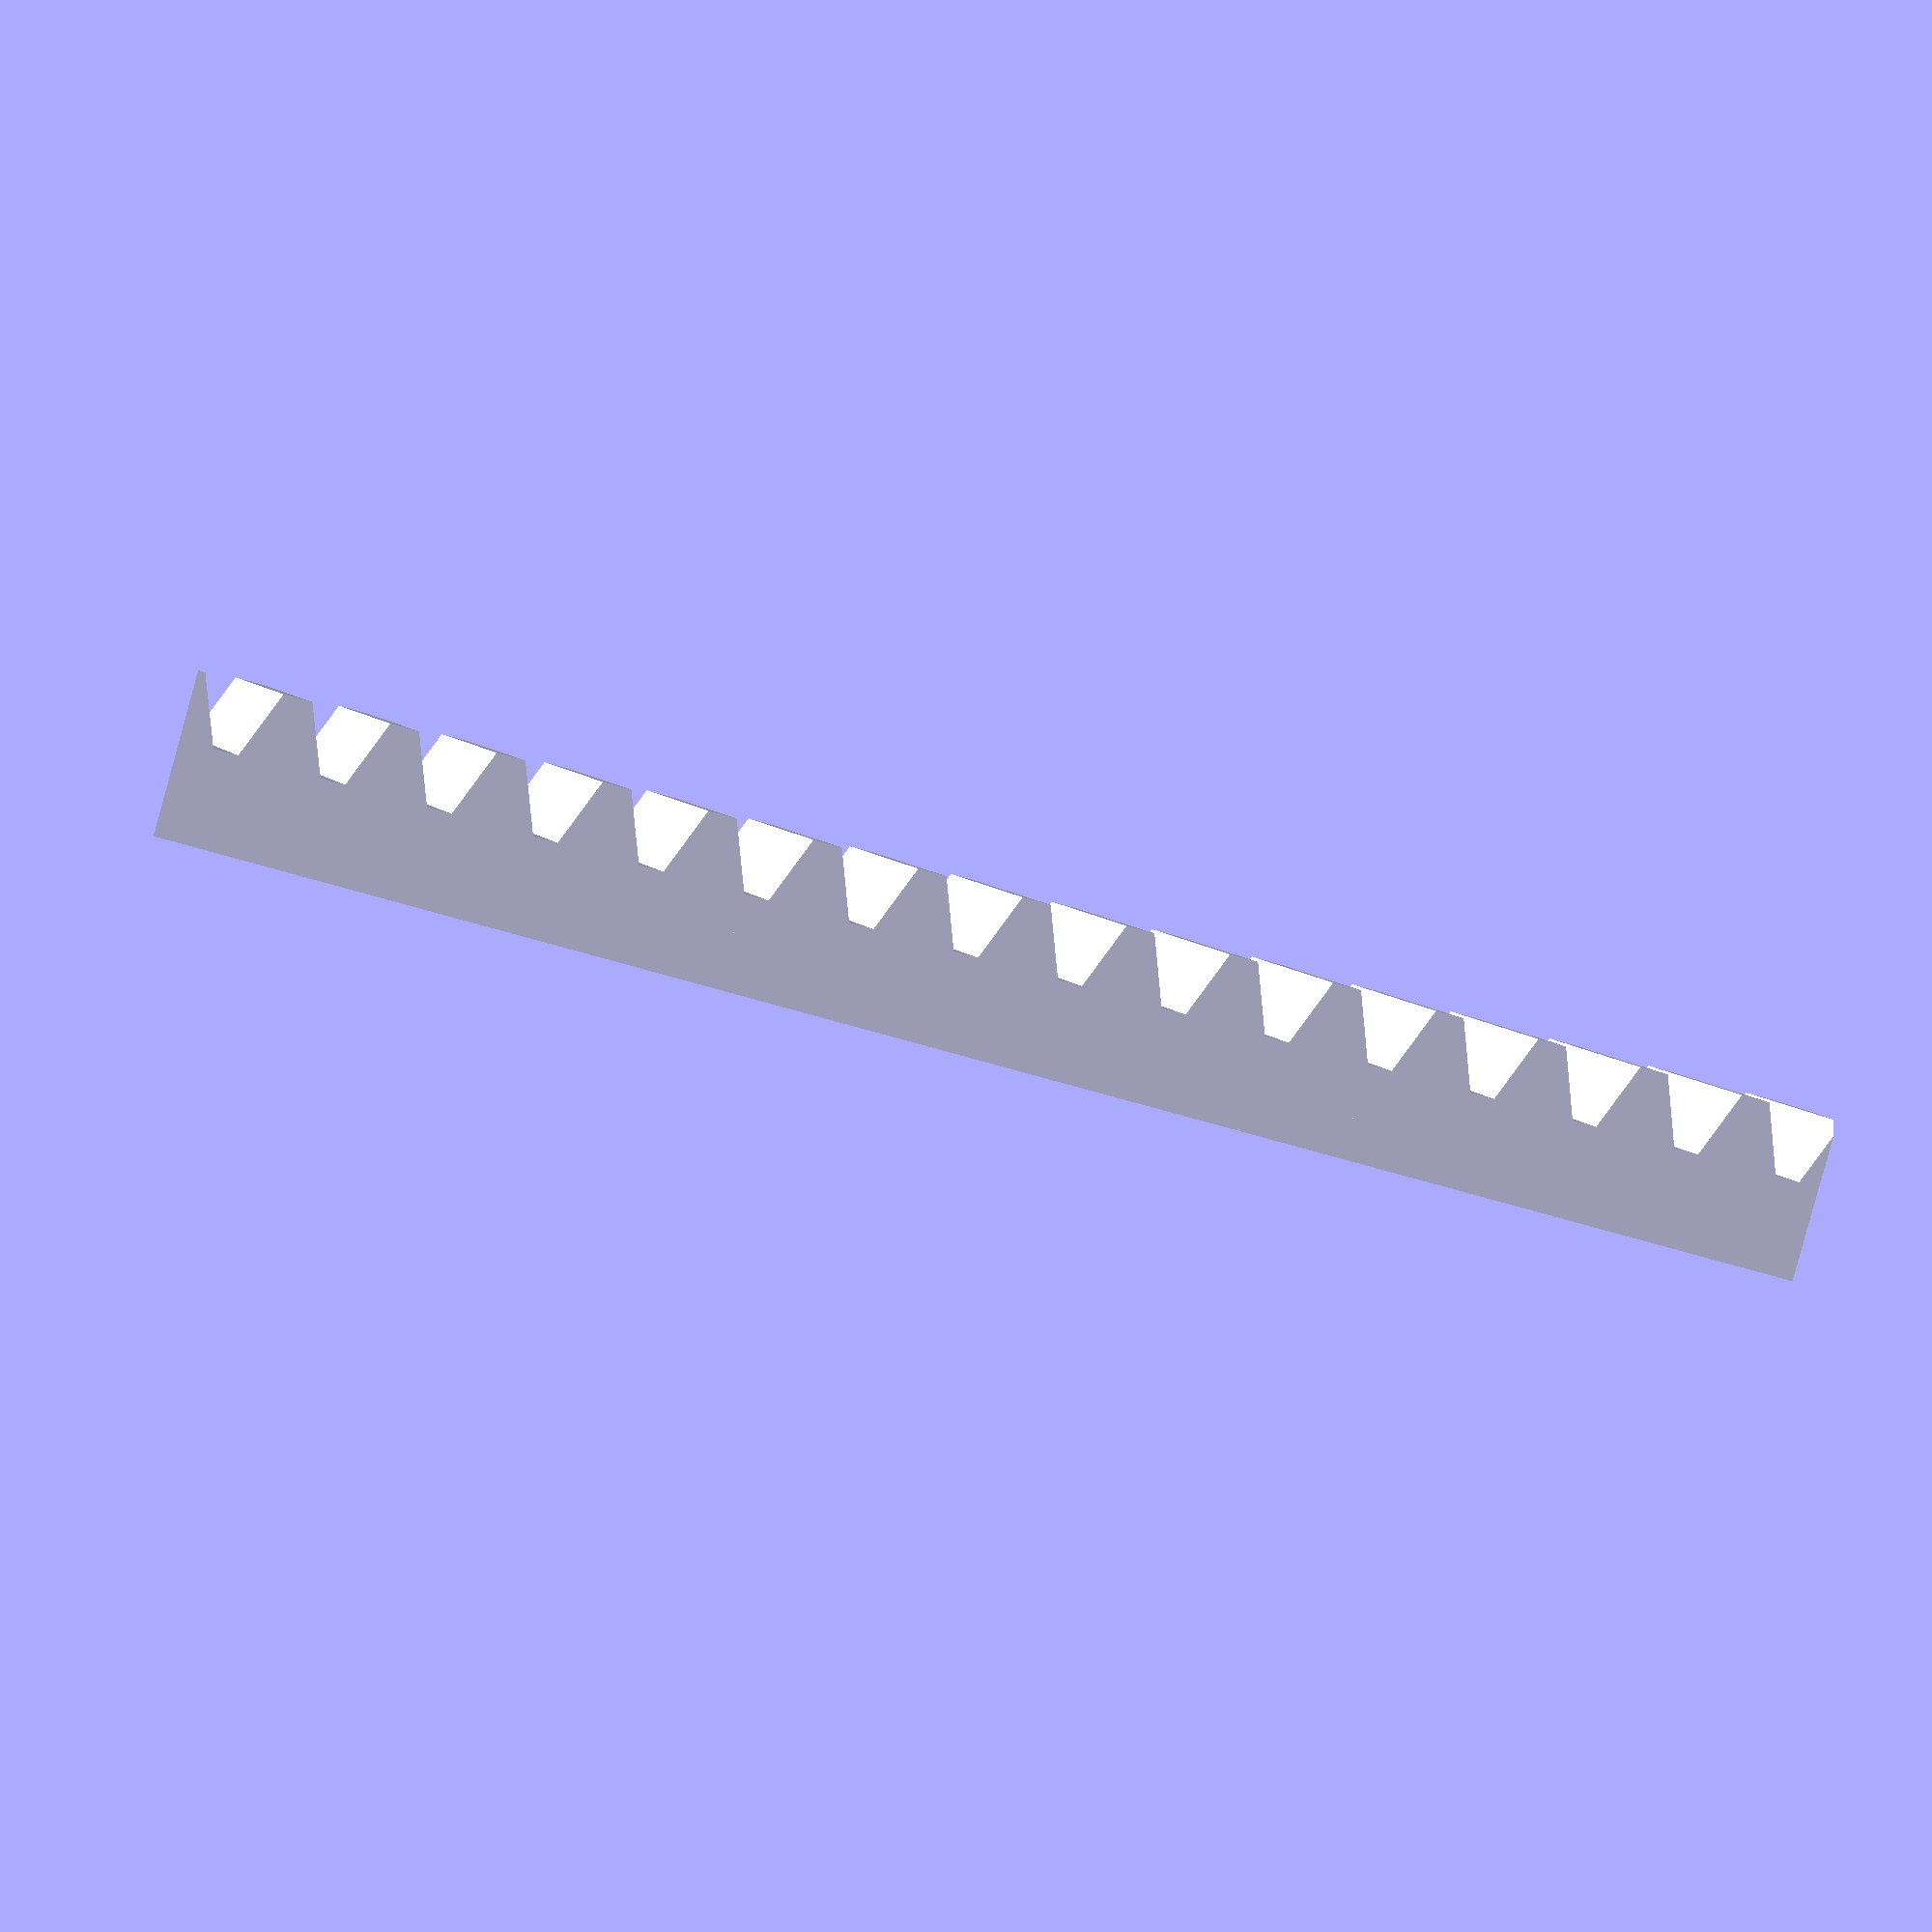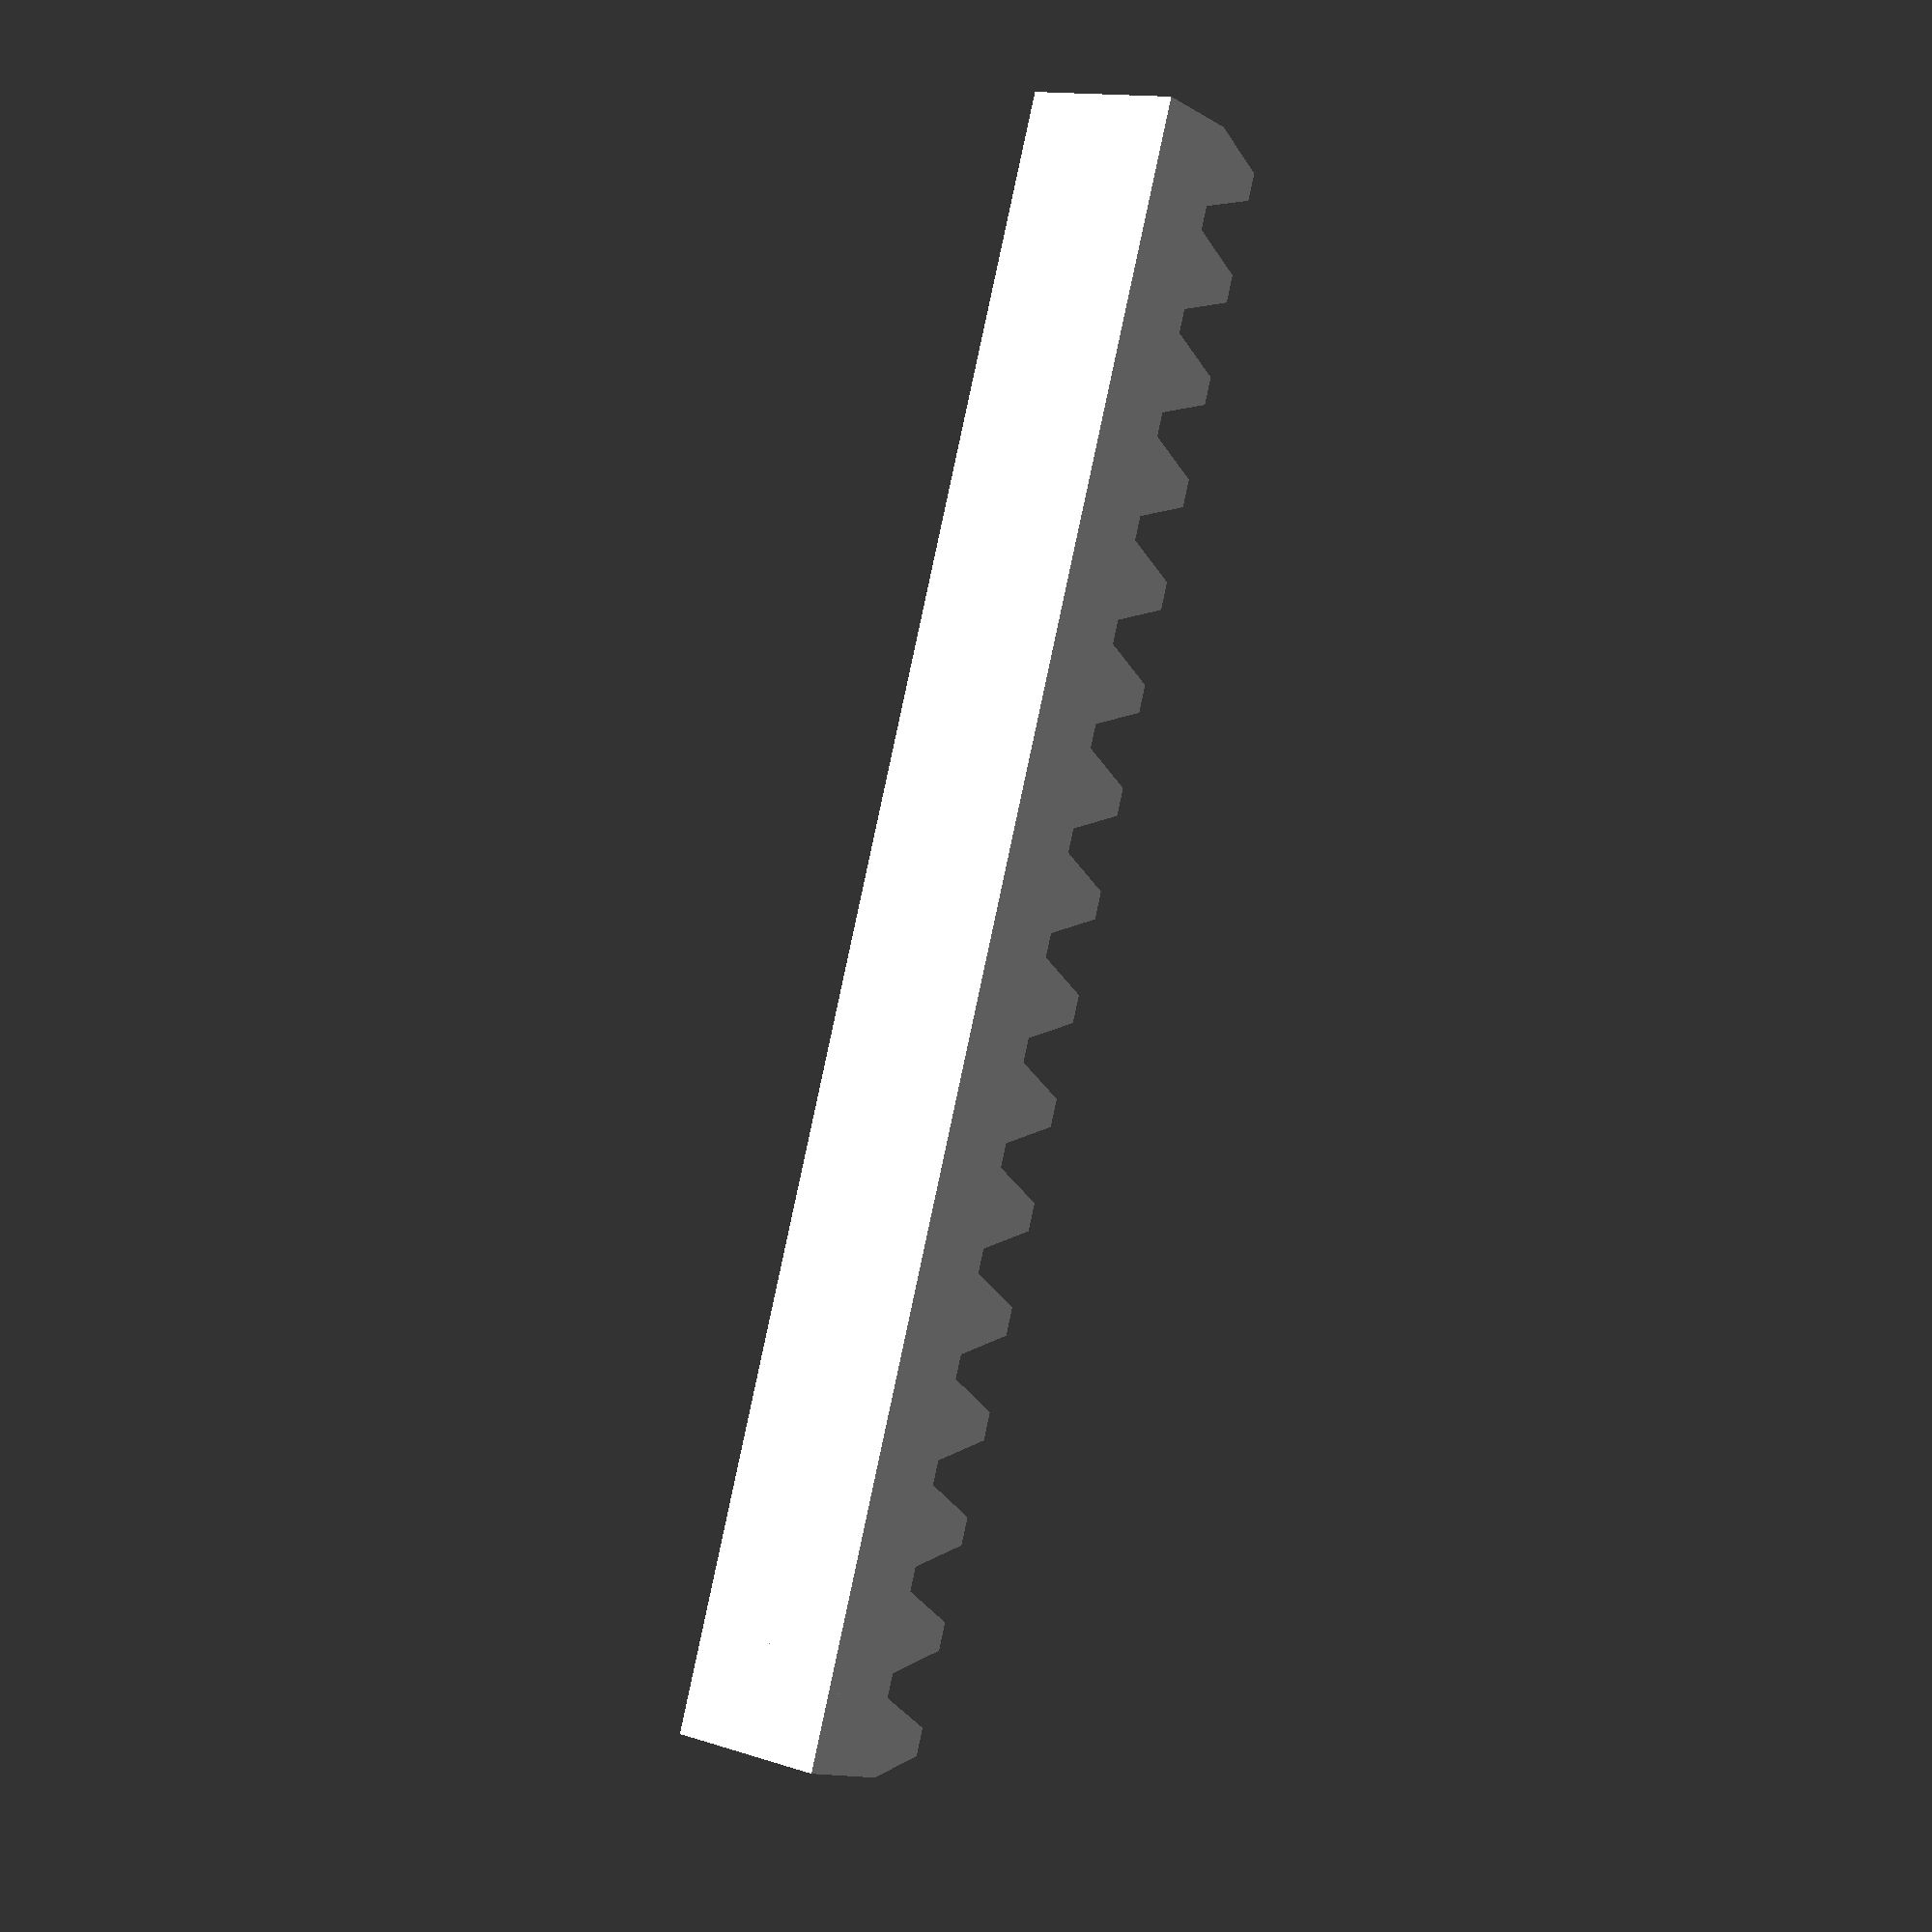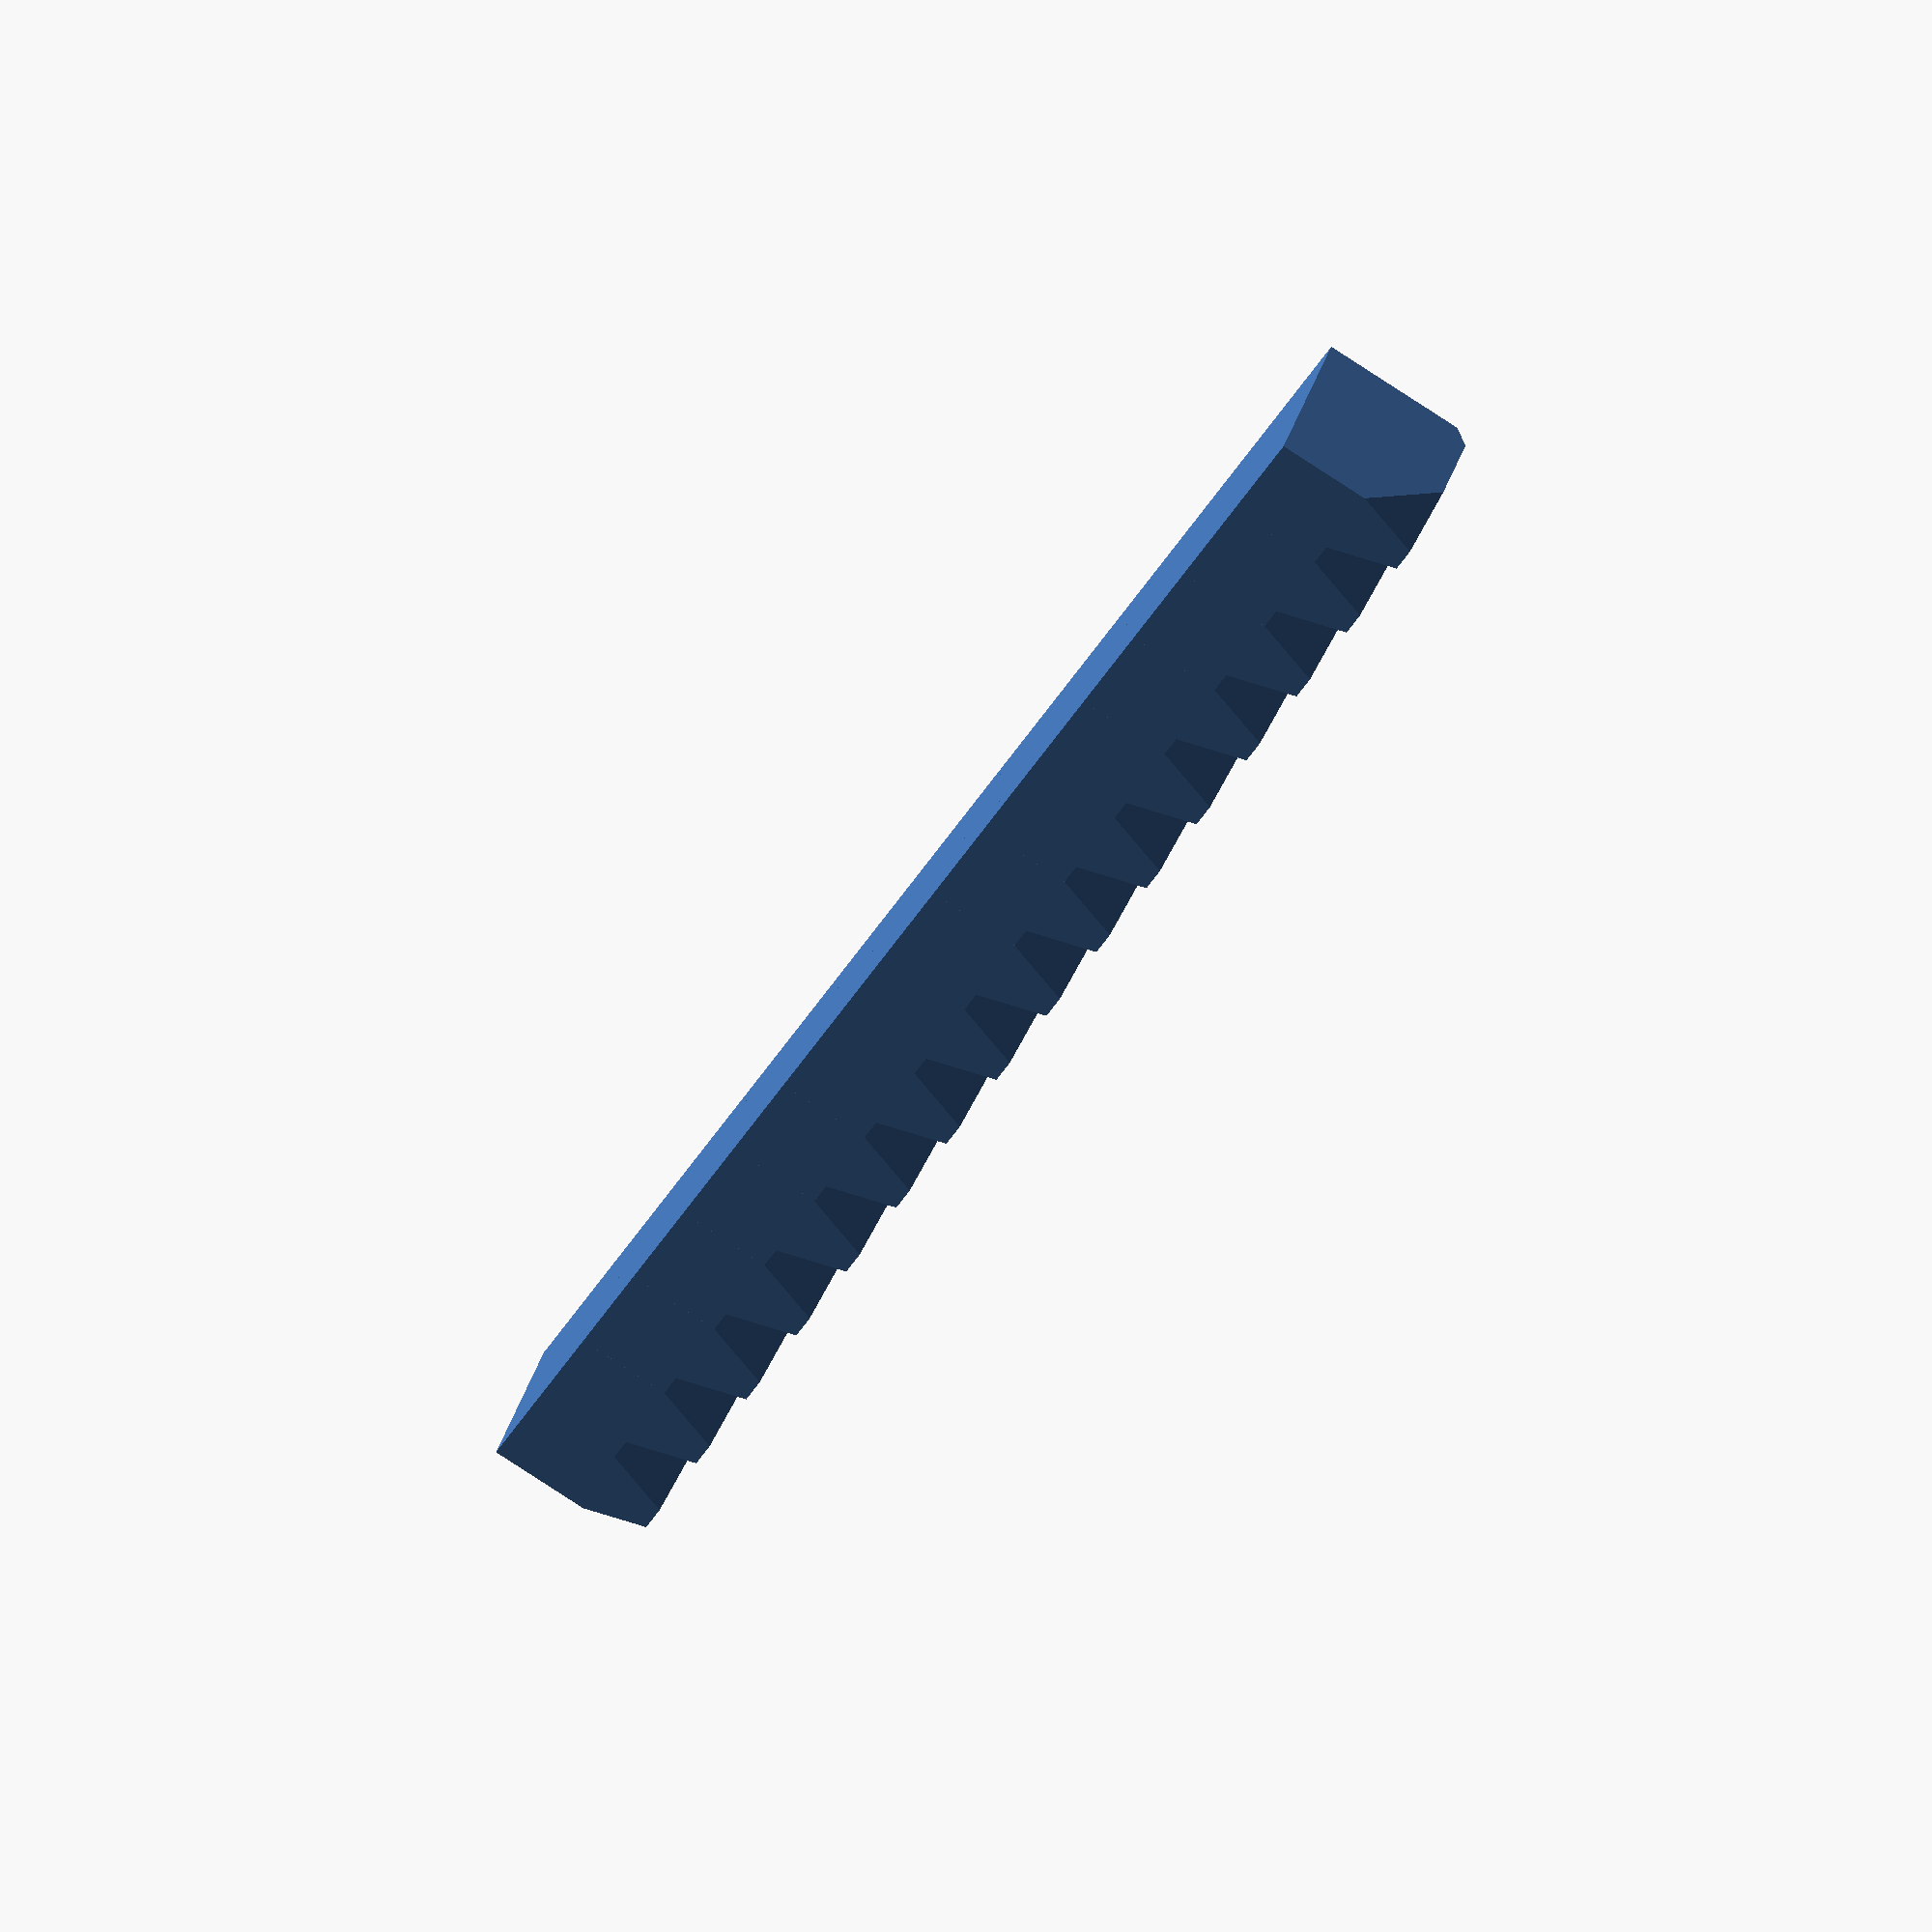
<openscad>
/**
    Library for involute gears: spur, helical, double helical, bevel, worm, ring, and racks.
    includes bevel, rack and pinion, and worm drive gear sets in plain, helical and
    double helical Forms
 */

// gear library version number
/* [Hidden] */
_gears_version = [2025, 05, 17, 1];

function _gears_version() =
	_gears_version;
function _gears_version_str() =
	let(g=_gears_version)
	str( g.x, g.y, g.z, ".", g[3] );

/**
Contains the modules
- module rack(modul, length, height, width, pressure angle=20, helix_beta=0)
- module spur_gear(modul, n_teeth_gear, width, bore_diam, helix_beta=0, hub_thick=0, hub_diameter=0, press_angle=20, optimized=true)
- module spiral_bevel_gear(modul, n_teeth_gear, pitch_cone_angle, tooth_width, bore_diam, helix_beta=30, hub_thick, hub_diameter, press_angle = 20)
- module rack_and_pinion(modul, length_rack, n_teeth_gear, height_rack, bore_wheel, helix_beta=0, width, hub_thick=0, hub_diameter=0, press_angle=20, make_meshing=true, optimized=true)
- module ring_gear(modul, number of teeth, width, rim_width, pressure angle=20, helix_beta=0)
- module herringbone_gear(modul, n_teeth_gear, width, rim width, pressure angle=20, helix_beta=0)
- module planetary_gear_set(modul, n_teeth_sun, n_teeth_planet, number_planets, width, rim_width, bore, press_angle=20, helix_beta=0, assembled_tooth=true, optimized=true)
- module bevel_gear(modul, n_teeth_gear, pitch_cone_angle, tooth width, bore_diam, press_angle=20, helix_beta=0)
- module herringbone_bevel_gear(modul, n_teeth_gear, pitch_cone_angle, tooth_width, bore_diam, helix_beta=0, press_angle=20 )
- module bevel_gear_set(modul, number of teeth_gear, number of teeth_pinion, axis angle=90, tooth width, bore_diam, helix_beta=0, press_angle = 20, make_meshing=true)
- module herringbone_bevel_gear_set(modul, n_teeth_gear, n_teeth_pinion, tooth width, bore_wheel, bore_pinion, axis_angle=90, helix_beta=10, press_angle=20, make_meshing=true)
- module worm(modul, number of threads, length, bore, lead_angle=10, pressure angle=20, make_meshing=true)
- module worm_gear_set(modul, n_teeth_gear, n_threads, width, length, bore_worm, bore_wheel, lead_angle_phi, hub_thick, hub_diameter, press_angle=20, optimized=true, make_meshing=true)
*/

/* [gear type selection for testing] */
// can only test one gear type at a time 
Gear_type = "rack"; // [ "rack":rack, "spur_gear":spur_gear, "spiral_bevel_gear",spiral_bevel_gear "herringbone_gear":herringbone_gear,  "rack_and_pinion":rack_and_pinion_set, "ring_gear":ring_gear,  "herringbone_ring_gear":herringbone_ring_gear,  "planetary_gear_set":planetary_gear_set, "bevel_gear":bevel_gear, "bevel_gear_set":bevel_gear_set,  "herringbone_bevel_gear":herringbone_bevel_gear, "herringbone_bevel_gear_set":herringbone_bevel_gear_set, "worm":worm, "worm_gear_set":worm_gear_set]

/* [Options] */
/* zusammen gebaut translates to "together built" meaning that
    parts of a set of gears should be created touching.
    When set false the parts will be spaced apart to
    facilitate 3D printing
    The related module parameter is make_meshing
    there was a variable assembled = true
 */
// only for gear sets: when false lay parts out for 3D Printing
build_together = false;

// option to save weight and material using cutouts
reduce_weight = false;  

// option to prevent gear teeth having a helical angle.
// When true gear teeth cannot be slanted (no helical angle)
straight = false;

// option to add a hub at the center of the gear wheel
hub_wanted = true;


/* [Basic Gear Parameters] */
/*
    These are dimensions suitable for testing.
    the small value following the controls the appearance
    of the parameter in the Customizer
 */
// select the gear module vlaue from this list
Module = 1; // [0.05,0.06,0.08,0.10,0.12,0.16,0.20,0.25,0.3,0.4,0.5,0.6,0.7,0.8,0.9,1,1.25,1.5,2,2.5,3,4,5,6,8,10,12,16,20,25,32,40,50,60]

// width of the gear in mm
width = 5.0;    // [3.0:0.01:20.0]
// number of teeth on main gear
teeth = 30;     // [5:50]
// diameter of the axle hole
bore = 3.0;       // [3.0:0.01:20.0]

// diameter of optional raised hub
hub_diameter = 6;   // [3.0:0.01:20.0]
// the height of optionla raised hub
hub_thickness = 5;  // [1.0:0.20:15.0]

/* [Advanced Parameters] */
/// the most common value
// the angle at which involute gears meet
pressure_angle = 20; // [14.5, 20, 25]

helix_angle = 20;   // [-30.0:0.30:30.0]

/* [Values for multi gear sets] */
// number of teeth on the driven gear
idler_teeth = 36;   // [5:50]
// diameter of its axle hole
idler_bore = 3;     // [3.0:0.01:20.0]


/* [Values for Gear Racks] */
// length of the rack
rack_length = 50; // [10.0:0.1:100.0]
// height of the rack to the Pitch Diameter
rack_height = 4; // [2.0:0.1:15.0]

/* [Values for Worm Gears] */
// Worm lead angle, called φ (phi)
lead_angle = 4; // [0.5, 1, 1.5, 2, 3, 4, 5, 7, 9, 11, 14, 17, 21, 25, 30]
// Number of thread starts
worm_starts = 1; // [1:1:4]

/** Worm bore 
  Please note: The bore parameter in Basic Gear Parameters
   is used for the worm gear. This one is for the cylidrical worm itself.
 */
// diameter of the worm's axle
worm_bore = 3;      // [3.0:0.01:20.0]
// length of the cylindrical worm
worm_length = 6;    // [10.0:0.1:100.0]

/// Test Values specific to Bevel Gear and Bevel Gear Set
/* [Values for Bevel Gears] */
bevel_angle = 45;   // [25:65]
bevel_width = 5;    // [3.0:0.1:20.0]
shaft_angle = 90;   // [60:120]

/// Test Values specific to Ring Gears. Also called Annular or Internal Gears
/* [Values for Ring Gears] */
// the witch of the side face of the ring
rim_width = 3; // [3.0:0.1:20.0]

/* [Values for Planetary Gears] */
solar_teeth = 20;   // [5:50]
planet_teeth = 10;  // [5:50]
number_of_planets=3;// [1:5]
ring_width = 5;     // [3.0:0.1:20.0]

/* [Hidden] */
finalHelixAngle = straight ? 0 : helix_angle;

/**
    the hub for the axle is always generated,
    but if not wanted is shape is given zero values 
 */
final_hub_diameter  = hub_wanted ? hub_diameter  : 0;
final_hub_thickness = hub_wanted ? hub_thickness : 0;

/**
    Unused module
module customizer_separator() {}
 */

/** smoothness factor for generated surfaces, 
    raised for this library */
$fn = 96;

/**
vocabulary - German to English

Gear Forms
zahnstange              rack
stirnrad                spur gear
pfeilrad                helical gear
zahnstange_und_rad      rack and pinion
hohlrad                 ring gear
pfeilhohlrad            herringbone gear
planetengetriebe        planetary gear
kegelrad                bevel gear
pfeilkegelrad           herringbone bevel gear
kegelradpaar            bevel gear pair
pfeilkegelradpaar       herringbone bevel gear pair
schnecke                worm
schneckenradsatz        worm gear set

Parameters
modul       module
laenge      length
hoehe       height
breite      width   // could be breadth also
randbreite  rim width
nabendicke  hub thickness 
nabendurchmesser hub diameter

/// pressure angle press_angle standard is 20 degrees
eingriffswinkel     pressure angle  
schraegungswinkel   helix angle

pitch_angle of the screw, 
    equivalent to 90° minus the helix angle.
    Positive pitch_angle = clockwise.

steigungswinkel pitch angle, symbol is γ (gamma)

zahnzahl        number of gear teeth
bohrung         bore // diameter of the gear's axle hole

Rack and Pinion Parameters
laenge stange   length rod --> rack length
hoehe stange    height rod --> rack height
bohrung rad     bore gear  --> diameter of axle hole in pinion
zahnzahl rad    number of teeth - gear --> quantity of teeth on pinion

Planetary Gear Parameters
zahnzahl sonne  number of teeth - sun
zahnzahl planet number of teeth - planets
anzahl planeten quantity of planets

Bevel Gear Parameters
teilkegelwinkel pitch cone angle --> bevel angle
zahnbreite      teeth width
zahnzahl rad    number of teeth - driving gear
zahnzahl ritzel number of teeth - pinion or driven gear
achsenwinkel    axis angle // defaults to 90 degrees

Worm Gear Parameters
gangzahl        number of threads on the cylinder worm
bohrung schnecke    bore - worm --> diameter of the axle hole in the cylidrical worm gear
bohrung rad         bore - wheel --> diameter of the axle hole in the worm gear

zusammen gebaut together built
    applies only to modules making an assembly of gears:
    name changed to make_meshing
    if true then show the component gears assembled for construction
    else show them disassembled for 3D printing

optimiert       optimized
    if the gear geometry allows, take steps to reduce material or
    or to increase surface area by adding holes in the web of the gear wheel,

There are example function and module calles for testing in
comments at the end of this file.

Author:		Dr Jörg Janssen
Date:		29. October 2018
Version:	2.3
License:	Creative Commons - Attribution, Non Commercial, Share Alike

Permitted modules according to DIN 780:
0.05 0.06 0.08 0.10 0.12 0.16
0.20 0.25 0.3  0.4  0.5  0.6
0.7  0.8  0.9  1    1.25 1.5
2    2.5  3    4    5    6
8    10   12   16   20   25
32   40   50   60
 */


// General Constants
pi = 3.14159;
rad = 57.29578;

/// a global parameter for the distance to leave between
///  the mating surfaces of gears created in a set
///  also call "spiel", german for play, or _play_
clearance = 0.05; // 0.01

_play_ = clearance;	// Play between mating gear teeth
OmP = 1-_play_;     // a common use for _play_
OpP = 1+_play_;     // another common use for _play_


/*	Wandelt Radian in Grad um */
function grad( angle ) = angle * rad;

/*	Wandelt Grad in Radian um */
function radian( angle ) = angle / rad;

/*	Wandelt 2D-Polarkoordinaten in kartesische um
    Format: radius, phi; phi = Winkel zur x-Achse auf xy-Ebene */
function polar_to_cart(polvect) =
    [ polvect[0]*cos(polvect[1]), polvect[0]*sin(polvect[1]) ];

/*
    Kreisevolventen-Funktion:
    Gibt die Polarkoordinaten einer Kreisevolvente aus
    r = Radius des Grundkreises
    rho = Abrollwinkel in Grad 

    Circular Involute Function:
    Returns a vector of the polar coordinates of a circular involute
        r = radius of the base circle
        rho = roll-off angle in degrees
 */
function circ_invol(r,rho) = [ r/cos(rho), grad(tan(rho)-radian(rho)) ];


/* 
    Kugelevolventen-Funktion
    Gibt den Azimutwinkel einer Kugelevolvente aus
    theta0 = Polarwinkel des Kegels, an dessen Schnittkante zur Großkugel die Evolvente abrollt
    theta = Polarwinkel, für den der Azimutwinkel der Evolvente berechnet werden soll 

    Spherical Involute Function
    Returns the azimuth angle of a spherical involute
        theta0 = polar angle of the cone at whose intersection 
                 with the large sphere the involute rolls off
        theta = polar angle for which the azimuth angle of the
                 involute is to be calculated
 */
function sphere_invol(theta0,theta) =
    1/sin(theta0)*acos(cos(theta)/cos(theta0)) -
    acos(tan(theta0)/tan(theta))
    ;

/*  Wandelt Kugelkoordinaten in kartesische um
    Format: radius, theta, phi; theta = Winkel zu z-Achse, phi = Winkel zur x-Achse auf xy-Ebene

    Converts spherical coordinates to Cartesian coordinates
        radius distance from origin to point
        theta - angle to the z-axis
        phi - angle to the x-axis on the xy plane    
 */
function sphere_to_cart(vect) = [
	vect[0]*sin(vect[1])*cos(vect[2]),  
	vect[0]*sin(vect[1])*sin(vect[2]),
	vect[0]*cos(vect[1])
    ];

/*	prüft, ob eine Zahl gerade ist
	= 1, wenn ja
	= 0, wenn die Zahl nicht gerade ist */
function istgerade(zahl) =
	(zahl == floor(zahl/2)*2) ? 1 : 0;

/*	größter gemeinsamer Teiler
	nach Euklidischem Algorithmus.
	Sortierung: a muss größer als b sein

    greatest common divisor according to the Euclidean algorithm.
        Sorting: a must be greater than b
    
    Not used in this library

function ggt(a,b) = 
	a%b == 0 ? b : ggt(b,a%b);
 */


/*	Polarfunktion mit polarwinkel und zwei variablen

    Polar function with polar angle and two variables
 */
function spiral(a, r0, phi) = a * phi + r0; 

/*	Kopiert und dreht einen Körper

    Copies and rotates a body
 */
module copy_rotate(vect, qty, distance, angle)
    {
	for(i = [0:qty-1])
        {
		translate( v=vect * distance * i )
			rotate( a= i * angle, v = [0,0,1] )
				children(0);
	    }
    }

/*  Rack (Zahnstange)
    modul = height of the tooth tip above the pitch line
    laenge = length of the rack
    hoehe = height of the rack to the pitch line
    breite = width of a tooth
    pressure angle = pressure angle,
        default value = 20° according to DIN 867.
        Should not be greater than 45°.
    ( eingriffswinkel = Eingriffswinkel, Standardwert = 20° gemäß DIN 867.
        Sollte nicht größer als 45° sein.
        )
    helix angle to the rack's transverse axis, usually called β (beta)
        default value = 0° means straight teeth
    ( schraegungswinkel = Schrägungswinkel zur Zahnstangen-Querachse;
        0° = Geradverzahnung 
        )
 */
module rack(modul, length, height, width, press_angle = 20, helix_beta = 0)
    {
	// Dimensional calculations
    modul = modul * OmP;
    c = modul / 6;                                	// play, distance or backlash
    mx = modul / cos(helix_beta);                	// Module distorted in the x-direction due to helix angle
    a = 2*mx*tan(press_angle)+c*tan(press_angle);   // Flank width
    b = pi*mx/2-2*mx*tan(press_angle);              // Tip width
    x = width*tan(helix_beta);                      // Displacement of the top surface in the x-direction due to helix angle
    nz = ceil((length+abs(2*x))/(pi*mx));           // Number of teeth

	translate([-pi*mx*(nz-1)/2-a-b/2,-modul,0])
        {
		intersection(){								// Creates a prism that fits into a cuboid geometry
			copy_rotate([1,0,0], nz, pi*mx, 0)
                {
				polyhedron(
					points=[
                        [0,-c,0],           [a,2*modul,0],          [a+b,2*modul,0], 
                        [2*a+b,-c,0],       [pi*mx,-c,0],           [pi*mx,modul-height,0],
                        [0,modul-height,0],	// Unterseite
					    [0+x,-c,width],     [a+x,2*modul,width],    [a+b+x,2*modul,width],
                        [2*a+b+x,-c,width], [pi*mx+x,-c,width],     [pi*mx+x,modul-height,width],
                        [0+x,modul-height,width]
                        ],	// top
					faces=[
                        [6,5,4,3,2,1,0],	// bottom
						[1,8,7,0],
						[9,8,1,2],
						[10,9,2,3],
						[11,10,3,4],
						[12,11,4,5],
						[13,12,5,6],
						[7,13,6,0],
						[7,8,9,10,11,12,13],// top again
					    ]
				    );
			    };
			translate([abs(x),-height+modul-0.5,-0.5])
                { // Cuboid that encompasses the volume of the rack
				cube([length,height+modul+1,width+1]);
			    }
		};
	};	
}

/*  
    Stirnrad - spur gear
    modul = Höhe des Zahnkopfes über dem Teilkreis
    zahnzahl = Anzahl der Radzähne
    breite = Zahnbreite
    bohrung = Durchmesser der Mittelbohrung
    eingriffswinkel = Eingriffswinkel, Standardwert = 20° gemäß DIN 867. Sollte nicht größer als 45° sein.
    schraegungswinkel = Schrägungswinkel zur Rotationsachse; 0° = Geradverzahnung
	optimiert = Löcher zur Material-/Gewichtsersparnis bzw. Oberflächenvergößerung erzeugen, wenn Geometrie erlaubt
 
    Spur gear
    modul = Height of the tooth tip above the pitch circle
    Number of teeth = Number of gear teeth
    Width = Tooth width
    Bore = Diameter of the center bore
    Pressure angle = Pressure angle, standard value = 20° according to DIN 867. Should not be greater than 45°.
    Helix angle = Helix angle to the rotation axis; 0° = Straight toothing
    Optimized = Create holes for material/weight savings or surface enlargement, if geometry allows

 */
module spur_gear(modul, n_teeth_gear, width, bore_diam, helix_beta=0, hub_thick=0, hub_diameter=0, press_angle=20, optimized=true)
    {
	// Dimension calculations	
	d = modul * n_teeth_gear;									// Pitch circle diameter
	r = d / 2;													// Pitch circle radius
	alpha_stirn = atan(tan(press_angle)/cos(helix_beta));       // Helix angle in the face cut
	db = d * cos(alpha_stirn);									// Base circle diameter
	rb = db / 2;												// Base circle radius
	da = (modul <1)? d + modul * 2.2 : d + modul * 2;			// Tip circle diameter according to DIN 58400 or DIN 867
	ra = da / 2;												// Tip circle radius
	c =  (n_teeth_gear <3)? 0 : modul/6;						// head play
	df = d - 2 * (modul + c);									// Root circle diameter
	rf = df / 2;												// Root circle radius
	rho_ra = acos(rb/ra);										// Maximum roll-off angle
																// Involute begins on the base circle and ends at the tip circle
	rho_r = acos(rb/r);											// Roll-off angle at the pitch circle
																// Involute begins on the base circle and ends at the tip circle
	pitch_gamma = 90-helix_beta;                                // pitch angle, or gamma
    phi_r = grad(tan(rho_r)-radian(rho_r));						// Angle to the point of the involute on the pitch circle
	gamma = rad*width/(r*tan(pitch_gamma));				        // Twist angle for extrusion
	step = rho_ra/16;										// Involute is divided into 16 pieces
	tau = 360/n_teeth_gear;										// Pitch angle, spacing between teeth
	
	r_hole = (df - bore_diam)/8;								// Radius of the holes for material/weight savings
	rm = bore_diam/2+2*r_hole;									// Distance of the hole axes from the main axis

	z_hole = floor(2*pi*rm/(3*r_hole));							// Number of holes for material/weight savings
	
	optimized = (optimized && r >= width*1.5 && d > 2*bore_diam);	// does optimization makes sense?

	// drawing
	union(){
		rotate([0,0,-phi_r-90 * OmP /n_teeth_gear])
            { // Center tooth on x-axis;
              // makes alignment with other gears easier
			linear_extrude(height = width, twist = gamma)
                {
				difference()
                    {
					union(){
						tooth_width = (180 * OmP )/n_teeth_gear+2*phi_r;
						circle(rf);										// Root circle	
						for (rot = [0:tau:360]){
							rotate (rot){								// Number of teeth times copy_rotate and rotate
								polygon(concat(							// tooth
									[[0,0]],							// Tooth segment begins and ends at the origin
									[for (rho = [0:step:rho_ra])		// _From_ zero degrees (base circle) _To_ the maximum involute angle (tip circle)
										polar_to_cart(circ_invol(rb,rho))], // First involute flank
									[polar_to_cart(circ_invol(rb,rho_ra))], // Point of the involute on the tip circle
									[for (rho = [rho_ra:-step:0])	// _From_ the maximum involute angle (tip circle) _To_ zero degrees (base circle)
										polar_to_cart( [ circ_invol(rb,rho)[0], tooth_width-circ_invol(rb,rho)[1] ] )
                                        ]
										// Second involute flank (180*(1-_play_)) instead of 180 degrees,
										// to allow for play on the flanks
									)
								);
							}
						}
					}			
					circle(r = rm+r_hole*1.49);	// hole to make rim of gear
				}
			}
		}
		// with material savings
		if (optimized) {
			linear_extrude(height = width){
				difference(){
						circle(r = (bore_diam+r_hole)/2);
						circle(r = bore_diam/2); // central hole for axle
					}
				}
			linear_extrude(height = (width-r_hole/2 < width*2/3) ? width*2/3 : width-r_hole/2){
				difference(){
					circle(r=rm+r_hole*1.51);
					union(){
						circle(r=(bore_diam+r_hole)/2);
						for (i = [0:1:z_hole]){
							translate(sphere_to_cart([rm,90,i*360/z_hole]))
								circle(r = r_hole);
						}
					}
				}
			}
		}
		// without material savings
		else {
			difference(){
                union(){
                    linear_extrude(height = width){
                        circle(r = rm+r_hole*1.51);
                    }
                    linear_extrude(height = width+hub_thick){
                        circle(r = hub_diameter/2);
                    }
                }
                translate([0,0,-width/2]){
                    linear_extrude(height = (width+hub_thick)*2){
                        circle(r = bore_diam/2);
                    }
                }
            }
		}
	}
}

/*
    Pfeilrad; verwendet das Modul "stirnrad"
    modul = Höhe des Zahnkopfes über dem Teilkreis
    zahnzahl = Anzahl der Radzähne
    breite = Zahnbreite
    bohrung = Durchmesser der Mittelbohrung
    eingriffswinkel = Eingriffswinkel, Standardwert = 20° gemäß DIN 867. Sollte nicht größer als 45° sein.
    schraegungswinkel = Schrägungswinkel zur Rotationsachse, Standardwert = 0° (Geradverzahnung)
	optimiert = Löcher zur Material-/Gewichtsersparnis

    herringbone gear; uses the "spur gear" module
    module = height of the tooth tip above the pitch circle
    number of teeth = number of gear teeth
    width = tooth width
    bore = diameter of the center bore
    pressure angle = pressure angle, default value = 20° according to DIN 867. Should not be greater than 45°.
    helix angle = helix angle, called beta, from the rotation axis, default value = 0° (straight teeth)
    optimized = holes for material/weight savings
 */

/// to remember this calculation used as the bore_diam param given when calling spar_gear()
function thin_rim(rm,r_hole) = 2*(rm+r_hole*1.49);

module herringbone_gear(modul, n_teeth_gear, width, bore_diam, helix_beta=0,
		hub_thick=0, hub_diameter=0, press_angle = 20, optimized=true
		)
	{
	width = width/2;        // use two half thickness spur gears with opposing helix angle
	d = modul * n_teeth_gear;					// Pitch circle diameter
	r = d / 2;									// Pitch circle radius
	c = (n_teeth_gear <3)? 0 : modul/6;			// head play

	df = d - 2 * (modul + c);					// Root circle diameter
	// rf = df / 2;								// Root circle radius - unused

	r_hole = (df - bore_diam)/8;				// Radius of the holes for material/weight savings
	rm = bore_diam/2+2*r_hole;					// Distance of the axes of the holes from the main axis
	z_hole = floor(2*pi*rm/(3*r_hole));			// Number of holes for material/weight savings
	
	optimized = (optimized && r >= width*3 && d > 2*bore_diam);		// doees Optimization make sense?

	translate([0,0,width])
		{
		union(){
			spur_gear(modul, n_teeth_gear, width,	
				thin_rim(rm,r_hole), helix_beta=helix_beta, 
				hub_thick, hub_diameter, press_angle, 
				optimized=false);		// lower half
			mirror([0,0,1])
				{
				spur_gear(modul, n_teeth_gear, width, 
					thin_rim(rm,r_hole), helix_beta=-helix_beta, 
					hub_thick, hub_diameter, press_angle, 
					optimized=false);	// upper half, opposite twist
				}
			}
		}
	// with material savings
	if (optimized) {
		linear_extrude(height = width*2){
			difference(){
					circle(r = (bore_diam+r_hole)/2);
					circle(r =  bore_diam/2);	// central hole for axle
				}
			}
		linear_extrude(height = (2*width-r_hole/2 < 1.33*width) ? 1.33*width : 2*width-r_hole/2){ //width*4/3
			difference(){
				circle(r=rm+r_hole*1.51);
				union(){
					circle(r=(bore_diam+r_hole)/2);
					for (i = [0:1:z_hole]){
						translate(sphere_to_cart([rm,90,i*360/z_hole]))
							circle(r = r_hole);
					}
				}
			}
		}
	}
	// without material savings
	else {
        difference(){
            union(){
                linear_extrude(height = width*2){
                    circle(r = rm+r_hole*1.51);
                }
                linear_extrude(height = width*2+hub_thick){
                    circle(r = hub_diameter/2);
                }
            }
            translate([0,0,-width/2]){
                linear_extrude(height = (width*2+hub_thick)*2){
                    circle(r = bore_diam/2);
                }
            }
        }
	}
}

/*
    Zahnstange und Rad
    modul = Höhe des Zahnkopfes über dem Teilkreis
    laenge_stange = Laenge der Zahnstange
    zahnzahl_rad = Anzahl der Radzähne
	hoehe_stange = Höhe der Zahnstange bis zur Wälzgeraden
    bohrung_rad = Durchmesser der Mittelbohrung des Stirnrads
	breite = Breite eines Zahns
    eingriffswinkel = Eingriffswinkel, Standardwert = 20° gemäß DIN 867. Sollte nicht größer als 45° sein.
    schraegungswinkel = Schrägungswinkel zur Rotationsachse, Standardwert = 0° (Geradverzahnung)

    Rack and pinion
    module = height of the tooth tip above the pitch circle
    length_rack = length of the rack
    number_of_tooth_wheel = number of gear teeth
    height_rack = height of the rack to the pitch line
    bore_wheel = diameter of the center bore of the spur gear
    width = width of a tooth
    pressure angle = pressure angle,
        default value = 20° according to DIN 867.
        Should not be greater than 45°.
    helix angle = helix angle to the rotation axis, 
        default value = 0° (straight gearing)

 */
module rack_and_pinion(modul, length_rack, n_teeth_gear, height_rack, bore_wheel, helix_beta=0, width, hub_thick=0, hub_diameter=0, press_angle=20, make_meshing=true, optimized=true) {

	abstand = make_meshing? modul*n_teeth_gear/2 : modul*n_teeth_gear;

	color( "PaleGreen" )
		rack(modul, length_rack, height_rack, width, press_angle, -helix_beta);
	translate([0,abstand,0])
		rotate(a=360/n_teeth_gear)
			color( "PowderBlue" )
			spur_gear(modul, n_teeth_gear, width, bore_wheel, helix_beta, hub_thick, hub_diameter, press_angle, optimized);
}

/*	Hohlrad
    modul = Höhe des Zahnkopfes über dem Teilkreis
    zahnzahl = Anzahl der Radzähne
    breite = Zahnbreite
	rim_width = Breite des Randes ab Fußkreis
    bohrung = Durchmesser der Mittelbohrung
    eingriffswinkel = Eingriffswinkel, Standardwert = 20° gemäß DIN 867. Sollte nicht größer als 45° sein.
    helix_beta = Schrägungswinkel zur Rotationsachse, Standardwert = 0° (Geradverzahnung)

    Ring gear
    module = height of the tooth tip above the pitch circle
    tooth_count = number of gear teeth
    width = tooth width
    rim_width = width of the rim from the root circle
    bore = diameter of the center bore
    press_angle = pressure angle, default value = 20° according to DIN 867. Should not be greater than 45°.
    helix_beta = helix angle to the rotation axis, default value = 0° (straight toothing)
 */
module ring_gear(modul, n_teeth_gear, width, rim_width, press_angle = 20, helix_beta = 0)
    {
	// Dimension calculations	
	ha = (n_teeth_gear >= 20) ? 0.02 * atan((n_teeth_gear/15)/pi) : 0.6;	// Verkürzungsfaktor Zahnkopfhöhe
	d = modul * n_teeth_gear;											// Teilkreisdurchmesser
	r = d / 2;														// Teilkreisradius
	alpha_stirn = atan(tan(press_angle)/cos(helix_beta));// Schrägungswinkel im Stirnschnitt
	db = d * cos(alpha_stirn);										// Grundkreisdurchmesser
	rb = db / 2;													// Grundkreisradius
	c = modul / 6;													// head play
	da = (modul <1)? d + (modul+c) * 2.2 : d + (modul+c) * 2;		// Kopfkreisdurchmesser
	ra = da / 2;													// Kopfkreisradius
	df = d - 2 * modul * ha;										// Fußkreisdurchmesser
	rf = df / 2;													// Fußkreisradius
	rho_ra = acos(rb/ra);											// maximaler Evolventenwinkel;
																	// Evolvente beginnt auf Grundkreis und endet an Kopfkreis
	rho_r = acos(rb/r);												// Evolventenwinkel am Teilkreis;
																	// Evolvente beginnt auf Grundkreis und endet an Kopfkreis
	phi_r = grad(tan(rho_r)-radian(rho_r));							// Winkel zum Punkt der Evolvente auf Teilkreis
	pitch_gamma = 90-helix_beta;                                    // pitch angle, or gamma
    gamma = rad*width/(r*tan(pitch_gamma));				            // twist angle for extrusion
	step = rho_ra/16;											// Evolvente wird in 16 Stücke geteilt
	tau = 360/n_teeth_gear;											// Pitch angle, spacing between teeth

	// Zeichnung
	rotate([0,0,-phi_r-90 * OpP/n_teeth_gear])						// Zahn auf x-Achse zentrieren;
																	// macht Ausrichtung mit anderen Rädern einfacher
	linear_extrude(height = width, twist = gamma){
		difference()
            {
			circle(r = ra + rim_width);							// Außenkreis
			union()
                {
				tooth_width = (180 * OpP)/n_teeth_gear+2*phi_r;
				circle(rf);											// Fußkreis	
				for (rot = [0:tau:360]){
					rotate (rot) {									// "Zahnzahl-mal" copy_rotaten und drehen
						polygon( concat(
							[[0,0]],
							[for (rho = [0:step:rho_ra])			// von null Grad (Grundkreis)
																	// bis maximaler Evolventenwinkel (Kopfkreis)
								polar_to_cart(circ_invol(rb,rho))],
							[polar_to_cart(circ_invol(rb,rho_ra))],
							[for (rho = [rho_ra:-step:0])		// von maximaler Evolventenwinkel (Kopfkreis)
																	// bis null Grad (Grundkreis)
								polar_to_cart([circ_invol(rb,rho)[0], tooth_width-circ_invol(rb,rho)[1]])]
																	// (180*(1+_play_)) statt 180,
																	// um Spiel an den Flanken zu erlauben
							));
					    }
				    }
			    }
		    }
	    }

	echo("Outer diameter of ring gear = ", 2*(ra + rim_width));
	
}

/*  
    Pfeil-Hohlrad; verwendet das Modul "hohlrad"
    modul = Höhe des Zahnkopfes über dem Teilkegel
    zahnzahl = Anzahl der Radzähne
    breite = Zahnbreite
    eingriffswinkel = Eingriffswinkel, Standardwert = 20° gemäß DIN 867. Sollte nicht größer als 45° sein.
    schraegungswinkel = Schrägungswinkel zur Rotationsachse, Standardwert = 0° (Geradverzahnung)

    herringbone ring gear; uses the "ring gear" module twice
    module = height of the tooth tip above the pitch cone
    number of teeth = number of gear teeth
    width = tooth width
    pressure angle = pressure angle, default value = 20° according to DIN 867. Should not be greater than 45°.
    helix angle = helix angle to the rotation axis, default value = 0° (straight toothing)

 */
module herringbone_ring_gear(modul, n_teeth_gear, width, rim_width, press_angle = 20, helix_beta = 0) {

	width = width / 2; // make the gear in two halves
	color( "PaleGreen" )
	translate([0,0,width])
		union()
            { // first the upper half
		    ring_gear(modul, n_teeth_gear, width, rim_width, press_angle, helix_beta);
	        	mirror([0,0,1]) // then the lower half
			        ring_gear(modul, n_teeth_gear, width, rim_width, press_angle, helix_beta);
	        }
    }

/*	
    Planetengetriebe; verwendet die Module "pfeilrad" und "pfeilhohlrad"
    modul = Höhe des Zahnkopfes über dem Teilkegel
    zahnzahl_sonne = Anzahl der Zähne des Sonnenrads
    zahnzahl_planet = Anzahl der Zähne eines Planetenrads
    anzahl_planeten = Anzahl der Planetenräder. Wenn null, rechnet die Funktion die Mindestanzahl aus.
    breite = Zahnbreite
	randbreite = Breite des Randes ab Fußkreis
    bohrung = Durchmesser der Mittelbohrung
    eingriffswinkel = Eingriffswinkel, Standardwert = 20° gemäß DIN 867. Sollte nicht größer als 45° sein.
    schraegungswinkel = Schrägungswinkel zur Rotationsachse, Standardwert = 0° (Geradverzahnung)
	optimiert = Löcher zur Material-/Gewichtsersparnis bzw. Oberflächenvergößerung erzeugen, wenn Geometrie erlaubt
	zusammen_gebaut = Komponenten zusammengebaut für Konstruktion oder auseinander zum 3D-Druck
 
    Planetary gear; uses the "Herzrad" and "Herzholohlrad" modules.
    modul = Height of the tooth tip above the pitch cone.
    n_teeth_sun = Number of teeth on the sun gear.
    n_teeth_planet = Number of teeth on a planet gear.
    qty_planets = Number of planet gears. If zero, the function calculates the minimum number.
    width = Tooth width.
    rim_width = Width of the rim from the root circle.
    bore_diam = Diameter of the center bore.
    pressure_angle = Pressure angle, default value = 20° according to DIN 867. Should not be greater than 45°.
    helix_beta = Helix angle to the rotation axis, called beta, default value = 0° (straight gearing).
    make_meshing = when true the components will be shown assembled for construction else spread out for 3D printing.
    optimized = Create holes for material/weight savings or surface enlargement, if geometry allows.
 */
module planetary_gear_set(modul, n_teeth_sun, n_teeth_planet, qty_planets, width, rim_width, bore_diam, helix_beta=0, press_angle=20,  make_meshing=true, optimized=true)
    {
	// Dimension calculations
	d_sonne = modul*n_teeth_sun; // Teilkreisdurchmesser Sonne
	d_planet = modul*n_teeth_planet; // Teilkreisdurchmesser Planeten
	achsabstand = modul*(n_teeth_sun +  n_teeth_planet) / 2;		    // Abstand von Sonnenrad-/Hohlradachse und Planetenachse
	n_teeth_ring_gear = n_teeth_sun + 2*n_teeth_planet;				    // Number of teeth of the hollow wheel
    d_hohlrad = modul*n_teeth_ring_gear;								// Part circle diameter hollow wheel

	drehen = istgerade(n_teeth_planet);								    // Must the sun wheel be turned?
		
	n_max = floor(180/asin(modul*(n_teeth_planet)/(modul*(n_teeth_sun +  n_teeth_planet))));
																		// Anzahl Planetenräder: höchstens so viele, wie ohne
																		// Überlappung möglich

	// drawing sun gear
	rotate([0,0,180/n_teeth_sun*drehen])
        {
		color( "PaleGreen" ) // force to NOT have a hub
		herringbone_gear(modul, n_teeth_sun, width, bore_diam,
                helix_beta=-helix_beta, hub_thick=0, hub_diameter=0, 
                press_angle=press_angle, optimized=optimized
                );
	    }
	if (make_meshing)
        { // place the components together
        if(qty_planets==0)
            {     // first calculate then draw the planetary gears
            list = [ for( n=[2 : 1 : n_max] )
                        if( (((n_teeth_ring_gear+n_teeth_sun)/n)==floor((n_teeth_ring_gear+n_teeth_sun)/n)) )
                            n
                   ];
            qty_planets = list[0];									    // Determine the number of planetary gears
            achsabstand = modul*(n_teeth_sun + n_teeth_planet)/2;		// Distance from sun gear/ring gear axis
            for(n=[0:1:qty_planets-1]){
                translate(sphere_to_cart([achsabstand,90,360/qty_planets*n]))
					rotate([0,0,n*360*d_sonne/d_planet])
						color( "PowderBlue" )
						herringbone_gear(modul, n_teeth_planet, width, bore_diam, helix_beta=helix_beta,
                                hub_thick=0, hub_diameter=0, press_angle=press_angle, optimized=optimized
                                );
                }
            }
        else {      // just draw the required number of planetary gears
            achsabstand = modul*(n_teeth_sun + n_teeth_planet)/2;		// Distance from sun gear/ring gear axis
            for(n=[0:1:qty_planets-1])
                {
                translate(sphere_to_cart([achsabstand,90,360/qty_planets*n]))
                rotate([0,0,n*360*d_sonne/(d_planet)])
					color( "PowderBlue" )
                    herringbone_gear(modul, n_teeth_planet, width, bore_diam, helix_beta=helix_beta, 
                            hub_thick=0, hub_diameter=0, press_angle=press_angle, optimized=optimized
                            );
                }
		    } // end else just draw
	    }
	else {  // separate the parts for 3D printing
		planetenabstand = n_teeth_ring_gear*modul/2+rim_width+d_planet; // Distance between planets
		for(i=[-(qty_planets-1):2:(qty_planets-1)])
            {
			translate([planetenabstand, d_planet*i,0])
				color( "PowderBlue" ) // forcing NO hub on the planets
				herringbone_gear(modul, n_teeth_gear=n_teeth_planet, width, bore_diam, helix_beta, hub_thick=0, hub_diameter=0, press_angle=press_angle, optimized=optimized);
		    }
	    }
    // finally, draw the ring gear
	color( "BlueViolet" )
	herringbone_ring_gear(modul, n_teeth_ring_gear, width, rim_width, press_angle, helix_beta);
}

/*  Kegelrad
    modul = Höhe des Zahnkopfes über dem Teilkegel; Angabe für die Aussenseite des Kegels
    zahnzahl = Anzahl der Radzähne
    teilkegelwinkel = (Halb)winkel des Kegels, auf dem das jeweils andere Hohlrad abrollt
    zahnbreite = Breite der Zähne von der Außenseite in Richtung Kegelspitze
    bohrung = Durchmesser der Mittelbohrung
    eingriffswinkel = Eingriffswinkel, Standardwert = 20° gemäß DIN 867. Sollte nicht größer als 45° sein.
	schraegungswinkel = Schrägungswinkel, Standardwert = 0°
 
    Bevel gear
    TODO missing the hub of the spar gear - should add 
    Module = Height of the tooth tip above the pitch cone; specification for the outer side of the cone
    Number of teeth = Number of gear teeth
    Pitch cone angle = (Half) angle of the cone on which the other ring gear rolls
    Tooth width = Width of the teeth from the outer side toward the cone tip
    Bore = Diameter of the center bore
    Pressure angle = Pressure angle, standard value = 20° according to DIN 867. Should not be greater than 45°.
    Helix angle = Helix angle, standard value = 0°
 */
module bevel_gear(modul, n_teeth_gear, pitch_cone_angle, tooth_width, bore_diam, hub_thick=0, hub_diameter=0, helix_beta=0, press_angle = 20, optimized=false )
    {
	// Dimension calculations
	d_aussen = modul * n_teeth_gear;								// Teilkegeldurchmesser auf der Kegelgrundfläche,
																	// entspricht der Sehne im Kugelschnitt
	r_aussen = d_aussen / 2;										// Teilkegelradius auf der Kegelgrundfläche 
	rg_aussen = r_aussen/sin(pitch_cone_angle);						// Großkegelradius für Zahn-Außenseite, entspricht der Länge der Kegelflanke;
	rg_innen = rg_aussen - tooth_width;								// Großkegelradius für Zahn-Innenseite	
	r_innen = r_aussen*rg_innen/rg_aussen;
	alpha_stirn = atan(tan(press_angle)/cos(helix_beta));// Schrägungswinkel im Stirnschnitt
	delta_b = asin(cos(alpha_stirn)*sin(pitch_cone_angle));			// Grundkegelwinkel		
	da_aussen = (modul <1)? d_aussen + (modul * 2.2) * cos(pitch_cone_angle): d_aussen + modul * 2 * cos(pitch_cone_angle);
	ra_aussen = da_aussen / 2;
	delta_a = asin(ra_aussen/rg_aussen);
	c = modul / 6;													// head play
	df_aussen = d_aussen - (modul +c) * 2 * cos(pitch_cone_angle);
	rf_aussen = df_aussen / 2;
	delta_f = asin(rf_aussen/rg_aussen);
	rkf = rg_aussen*sin(delta_f);									// Radius des Kegelfußes
	hoehe_f = rg_aussen*cos(delta_f);								// Höhe des Kegels vom Fußkegel
	
	echo("Partial cone diameter on the cone base surface = ", d_aussen);
	
	// Größen für Komplementär-Kegelstumpf
	hoehe_k = (rg_aussen-tooth_width)/cos(pitch_cone_angle);			// Höhe des Komplementärkegels für richtige Zahnlänge
	rk = (rg_aussen-tooth_width)/sin(pitch_cone_angle);				// Fußradius des Komplementärkegels
	rfk = rk*hoehe_k*tan(delta_f)/(rk+hoehe_k*tan(delta_f));		// Kopfradius des Zylinders für 
																	// Komplementär-Kegelstumpf
	hoehe_fk = rk*hoehe_k/(hoehe_k*tan(delta_f)+rk);				// Hoehe des Komplementär-Kegelstumpfs

	echo("Bevel gear height = ", hoehe_f-hoehe_fk);
	
	phi_r = sphere_invol(delta_b, pitch_cone_angle);						// Winkel zum Punkt der Evolvente auf Teilkegel
		
	// Torsionswinkel gamma aus Schrägungswinkel
	gamma_g = 2*atan(tooth_width*tan(helix_beta)/(2*rg_aussen-tooth_width));
	gamma = 2*asin(rg_aussen/r_aussen*sin(gamma_g/2));
	
	step = (delta_a - delta_b)/16;
	tau = 360/n_teeth_gear;												// Teilungswinkel
	start = (delta_b > delta_f) ? delta_b : delta_f;
	spiegelpunkt = (180 * OmP )/n_teeth_gear+2*phi_r;

	// Zeichnung
	rotate([0,0,phi_r+90 * OmP /n_teeth_gear]){						// Zahn auf x-Achse zentrieren;
																	// macht Ausrichtung mit anderen Rädern einfacher
		translate([0,0,hoehe_f]) rotate(a=[0,180,0]){
			union(){
				translate([0,0,hoehe_f]) rotate(a=[0,180,0]){								// Kegelstumpf							
					difference(){
						linear_extrude(height=hoehe_f-hoehe_fk, scale=rfk/rkf) circle(rkf*1.001); // 1 promille Überlappung mit Zahnfuß
						translate([0,0,-1]){
							cylinder(h = hoehe_f-hoehe_fk+2, r = bore_diam/2);				// Bohrung
						}
					}	
				}
				for (rot = [0:tau:360]){
					rotate (rot) {															// "Zahnzahl-mal" copy_rotaten und drehen
						union(){
							if (delta_b > delta_f){
								// Zahnfuß
								flank_pt_low = 1*spiegelpunkt;
								flank_pt_high = sphere_invol(delta_f, start);
								polyhedron(
									points = [
										sphere_to_cart([rg_aussen, start*1.001, flank_pt_low]),	// 1 promille Überlappung mit Zahn
										sphere_to_cart([rg_innen, start*1.001, flank_pt_low+gamma]),
										sphere_to_cart([rg_innen, start*1.001, spiegelpunkt-flank_pt_low+gamma]),
										sphere_to_cart([rg_aussen, start*1.001, spiegelpunkt-flank_pt_low]),								
										sphere_to_cart([rg_aussen, delta_f, flank_pt_low]),
										sphere_to_cart([rg_innen, delta_f, flank_pt_low+gamma]),
										sphere_to_cart([rg_innen, delta_f, spiegelpunkt-flank_pt_low+gamma]),
										sphere_to_cart([rg_aussen, delta_f, spiegelpunkt-flank_pt_low])								
									    ],
									faces = [[0,1,2],[0,2,3],[0,4,1],[1,4,5],[1,5,2],[2,5,6],[2,6,3],[3,6,7],[0,3,7],[0,7,4],[4,6,5],[4,7,6]],
									convexity =1
								    );
							}
							// Zahn
							for (delta = [start:step:delta_a-step]){
								flank_pt_low = sphere_invol(delta_b, delta);
								flank_pt_high = sphere_invol(delta_b, delta+step);
								polyhedron(
									points = [
										sphere_to_cart([rg_aussen, delta, flank_pt_low]),
										sphere_to_cart([rg_innen, delta, flank_pt_low+gamma]),
										sphere_to_cart([rg_innen, delta, spiegelpunkt-flank_pt_low+gamma]),
										sphere_to_cart([rg_aussen, delta, spiegelpunkt-flank_pt_low]),								
										sphere_to_cart([rg_aussen, delta+step, flank_pt_high]),
										sphere_to_cart([rg_innen, delta+step, flank_pt_high+gamma]),
										sphere_to_cart([rg_innen, delta+step, spiegelpunkt-flank_pt_high+gamma]),
										sphere_to_cart([rg_aussen, delta+step, spiegelpunkt-flank_pt_high])									
									    ],
									faces = [[0,1,2],[0,2,3],[0,4,1],[1,4,5],[1,5,2],[2,5,6],[2,6,3],[3,6,7],[0,3,7],[0,7,4],[4,6,5],[4,7,6]],
									convexity =1
								    );
							}
						}
					}
				}	
			}
		}
	}
}

/*  Pfeil-Kegelrad; verwendet das Modul "kegelrad"
    modul = Höhe des Zahnkopfes über dem Teilkreis
    zahnzahl = Anzahl der Radzähne
    teilkegelwinkel, zahnbreite
    bohrung = Durchmesser der Mittelbohrung
    eingriffswinkel = Eingriffswinkel, Standardwert = 20° gemäß DIN 867. Sollte nicht größer als 45° sein.
    schraegungswinkel = Schrägungswinkel, Standardwert = 0°

    herringbone bevel gear; uses the "bevel gear" module
    module = height of the tooth tip above the pitch circle
    number of teeth = number of gear teeth
    pitch cone angle
    tooth width
    bore = diameter of the center bore
    pressure angle = pressure angle, default value = 20° according to DIN 867. Should not be greater than 45°.
    helix angle = helix angle, default value = 0°

 */
module herringbone_bevel_gear(modul, n_teeth_gear, pitch_cone_angle, tooth_width, bore_diam, helix_beta=0, hub_thick=0, hub_diameter=0, press_angle = 20, optimized=false)
	{
	// Dimension calculations
	tooth_width = tooth_width / 2;
	d_aussen = modul * n_teeth_gear;							// Partial cones diameter on the base surface area
																// Corresponds to the tendon in the ball cut
	r_aussen = d_aussen / 2;									// Partial cone radius on the base surface area 
	rg_aussen = r_aussen/sin(pitch_cone_angle);					// Large cone radius, corresponds to the length of the tap flank
	c = modul / 6;												// head play
	df_aussen = d_aussen - (modul +c) * 2 * cos(pitch_cone_angle);
	rf_aussen = df_aussen / 2;									// outside (radius?)
	delta_f = asin(rf_aussen/rg_aussen);
	hoehe_f = rg_aussen*cos(delta_f);							// Height of the cone from the foot cone

	// Twist angle gamma made of shock angle
	gamma_g = 2*atan(tooth_width*tan(helix_beta)/(2*rg_aussen-tooth_width));
	gamma   = 2*asin(rg_aussen/r_aussen*sin(gamma_g/2));
	
	echo("Partial cone diameter on the cone base surface = ", d_aussen);
	
	// Größen für Komplementär-Kegelstumpf
	hoehe_k = (rg_aussen-tooth_width)/cos(pitch_cone_angle);		// Höhe des Komplementärkegels für richtige Zahnlänge
	rk = (rg_aussen-tooth_width)/sin(pitch_cone_angle);			// Fußradius des Komplementärkegels
	rfk = rk*hoehe_k*tan(delta_f)/(rk+hoehe_k*tan(delta_f));	// Kopfradius des Zylinders für 
																// Komplementär-Kegelstumpf
	hoehe_fk = rk*hoehe_k/(hoehe_k*tan(delta_f)+rk);			// Hoehe des Komplementär-Kegelstumpfs
	
	modul_innen = modul*(1-tooth_width/rg_aussen);              // inner module ?? TODO what is this exactly?

	union(){
		bevel_gear(modul, n_teeth_gear, pitch_cone_angle, tooth_width,
				bore_diam, helix_beta=helix_beta, hub_thick=0, hub_diameter=0,
				press_angle=press_angle, optimized=false
				);		// lower half
		translate([0,0,hoehe_f-hoehe_fk])
			rotate(a=-gamma,v=[0,0,1])
				bevel_gear(modul_innen, n_teeth_gear, pitch_cone_angle, tooth_width,
						bore_diam, helix_beta=-helix_beta, hub_thick=0, hub_diameter=0, 
						press_angle=press_angle, optimized=false
						);	// upper half
	}
}

/*  
    Spiral-Kegelrad; verwendet das Modul "kegelrad"
    modul = Höhe des Zahnkopfes über dem Teilkreis
    zahnzahl = Anzahl der Radzähne
    teilkegelwinkel = pitch cone angle
    hoehe = Höhe des Zahnrads
    bohrung = Durchmesser der Mittelbohrung
    eingriffswinkel = Eingriffswinkel, Standardwert = 20° gemäß DIN 867. Sollte nicht größer als 45° sein.
    schraegungswinkel = Schrägungswinkel, Standardwert = 0°

    Spiral bevel gear; uses the "bevel gear" module
    module = height of the tooth tip above the pitch circle
    number of teeth = number of gear teeth
    pitch_cone_angle = 
    height = height of the gear
    bore = diameter of the center bore
    pressure angle = pressure angle, default value = 20° according to DIN 867. Should not be greater than 45°.
    helix angle = helix angle, default value = 0°
 */
module spiral_bevel_gear(modul, n_teeth_gear, pitch_cone_angle, tooth_width, bore_diam, helix_beta=30, hub_thick=0, hub_diameter=0, press_angle = 20, optimized=false)
    {
	steps = 16;		// number of slices 

	// Dimension calculations
	slice_width = tooth_width / steps;	
	d_aussen = modul * n_teeth_gear;							// Partial cone diameter on the cone base surface
																// corresponds to the chord in the spherical section
	r_aussen = d_aussen / 2;									// Partial cone radius on the cone base 
	rg_aussen = r_aussen/sin(pitch_cone_angle);					// Large cone radius, corresponds to the length of the cone flank
	rg_mitte = rg_aussen-tooth_width/2;                         // mid cone radius

	echo("Partial cone diameter on the cone base surface = ", d_aussen);

	a=tan(helix_beta)/rg_mitte;
	
	union()
        {
    	for(i=[0:1:steps-1]){
	    	r = rg_aussen-i*slice_width;
    		slice_beta = a*r;
	    	modul_r = modul-slice_width*i/rg_aussen;
		    translate([0,0,slice_width*cos(pitch_cone_angle)*i])
		    	rotate(a=-helix_beta*i,v=[0,0,1])
			    	bevel_gear(modul_r, n_teeth_gear, pitch_cone_angle, slice_width, 
							bore_diam, helix_beta=slice_beta,
							hub_thick=0, hub_diameter=0,
							press_angle, optimized=false
							);	// one slice each time
		}
	}
}

/*	Kegelradpaar mit beliebigem Achsenwinkel; verwendet das Modul "kegelrad"
    modul = Höhe des Zahnkopfes über dem Teilkegel; Angabe für die Aussenseite des Kegels
    zahnzahl_rad = Anzahl der Radzähne am Rad
    zahnzahl_ritzel = Anzahl der Radzähne am Ritzel
	achsenwinkel = Winkel zwischen den Achsen von Rad und Ritzel
    zahnbreite = Breite der Zähne von der Außenseite in Richtung Kegelspitze
    bohrung_rad = Durchmesser der Mittelbohrung des Rads
    bohrung_ritzel = Durchmesser der Mittelbohrungen des Ritzels
    eingriffswinkel = press_angle, Standardwert = 20° gemäß DIN 867. Sollte nicht größer als 45° sein.
	schraegungswinkel = Schrägungswinkel, Standardwert = 0°
	zusammen_gebaut = Komponenten zusammengebaut für Konstruktion oder auseinander zum 3D-Druck

    Bevel gear pair with any axis angle; uses the "bevel gear" module
    module = height of the tooth tip above the pitch cone; specification for the outer side of the bevel
    gear_tooth_number = number of gear teeth on the gear
    pinion_tooth_number = number of gear teeth on the pinion
    axis_angle = angle between the axes of the gear and pinion, defaults to 90°
    tooth_width = width of the teeth from the outer side toward the cone tip
    gear_bore = diameter of the gear center bore
    pinion_bore = diameter of the pinion center bores
	hub_thick - thickness, or height, of the optional hub
	hub_diameter - diameter of the optional hub
    pressure_angle = press_angle, default value = 20° according to DIN 867. Should not be greater than 45°.
    helix_angle = helix angle, default value = 0°
    make_meshing = components assembled for construction or disassembled for 3D printing
 */

module bevel_gear_set(modul, n_teeth_gear, n_teeth_pinion, axis_angle=90, tooth_width,
		bore_wheel, bore_pinion, helix_beta=0, 
		hub_thick=0, hub_diameter=0,
		press_angle=20, make_meshing=true
		)
    {
	// Dimension calculations
	r_rad = modul*n_teeth_gear/2;							// Partial cone radius of the wheel
	delta_rad = atan(sin(axis_angle)/(n_teeth_pinion/n_teeth_gear+cos(axis_angle)));	// Bowling angle of the gear
	delta_ritzel = atan(sin(axis_angle)/(n_teeth_gear/n_teeth_pinion+cos(axis_angle))); // Bowling angle of the pinion
	rg = r_rad/sin(delta_rad);								// Radius der Großkugel
	c = modul / 6;											// head play
	df_ritzel = pi*rg*delta_ritzel/90 - 2 * (modul + c);	// Footpan diameter on the large ball 
	rf_ritzel = df_ritzel / 2;								// Foot cone radius on the big ball
	delta_f_ritzel = rf_ritzel/(pi*rg) * 180;				// Head cone angle
	rkf_ritzel = rg*sin(delta_f_ritzel);					// Radius des Kegelfußes
	hoehe_f_ritzel = rg*cos(delta_f_ritzel);				// Höhe des Kegels vom Fußkegel
	
	echo("Cone angle gear = ",   delta_rad   );
	echo("Cone angle pinion = ", delta_ritzel);
 
	df_rad = pi*rg*delta_rad/90 - 2 * (modul + c);			// Fußkegeldurchmesser auf der Großkugel 
	rf_rad = df_rad / 2;									// Fußkegelradius auf der Großkugel
	delta_f_rad = rf_rad/(pi*rg) * 180;						// Kopfkegelwinkel
	rkf_rad = rg*sin(delta_f_rad);							// Radius des Kegelfußes
	hoehe_f_rad = rg*cos(delta_f_rad);						// Höhe des Kegels vom Fußkegel

	echo("height of Gear   = ", hoehe_f_rad);
	echo("Height of Pinion = ", hoehe_f_ritzel);
	
	drehen = istgerade(n_teeth_pinion);
	
	// Drawing
	// gear
	rotate([0,0,180 * OmP /n_teeth_gear*drehen])
		color( "PaleGreen" )
		bevel_gear(modul, n_teeth_gear,
				pitch_cone_angle=delta_rad, tooth_width,
				bore_diam=bore_wheel, helix_beta, 
				hub_thick=0, hub_diameter=0, press_angle, 
				optimized=false
				);
	
	// pinion
	if (make_meshing)
		translate([-hoehe_f_ritzel*cos(90-axis_angle),0,hoehe_f_rad-hoehe_f_ritzel*sin(90-axis_angle)])
			rotate([0,axis_angle,0])
				color( "PowderBlue" )
				bevel_gear(modul, n_teeth_gear=n_teeth_pinion,
					pitch_cone_angle=delta_ritzel, tooth_width,
					bore_diam=bore_pinion, helix_beta=-helix_beta,
					hub_thick=0, hub_diameter=0, press_angle,
					optimized=false
					);
	else
		translate([rkf_ritzel*2+modul+rkf_rad,0,0])
			color( "PowderBlue" )
			bevel_gear(modul, n_teeth_gear=n_teeth_pinion, 
					pitch_cone_angle=delta_ritzel, tooth_width,
					bore_diam=bore_pinion, helix_beta=-helix_beta, 
					hub_thick=0, hub_diameter=0, press_angle,
					optimized=false
					);
 }

/*	Pfeil-Kegelradpaar mit beliebigem Achsenwinkel; verwendet das Modul "pfeilkegelrad"
    modul = Höhe des Zahnkopfes über dem Teilkegel; Angabe für die Aussenseite des Kegels
    zahnzahl_rad = Anzahl der Radzähne am Rad
    zahnzahl_ritzel = Anzahl der Radzähne am Ritzel
	achsenwinkel = Winkel zwischen den Achsen von Rad und Ritzel
    zahnbreite = Breite der Zähne von der Außenseite in Richtung Kegelspitze
    bohrung_rad = Durchmesser der Mittelbohrung des Rads
    bohrung_ritzel = Durchmesser der Mittelbohrungen des Ritzels
    eingriffswinkel = Eingriffswinkel, Standardwert = 20° gemäß DIN 867. Sollte nicht größer als 45° sein.
    schraegungswinkel = Schrägungswinkel, Standardwert = 0°
	zusammen_gebaut = Komponenten zusammengebaut für Konstruktion oder auseinander zum 3D-Druck

    herringbone bevel gear pair with any axis angle; uses the "arrowhead bevel gear" module

    module = height of the tooth tip above the pitch cone; specification for the outer side of the bevel
    gear_tooth_number = number of gear teeth on the gear
    pinion_tooth_number = number of gear teeth on the pinion
    axis_angle = angle between the axes of the gear and pinion
    tooth_width = width of the teeth from the outer side toward the cone tip
    gear_bore = diameter of the gear center bore
    pinion_bore = diameter of the pinion center bores
	hub_thick - thickness, or height, of the optional hub
	hub_diameter - diameter of the optional hub
    pressure_angle = pressure angle, default value = 20° according to DIN 867. Should not be greater than 45°.
    helix_beta = helix angle, default value = 0°
    make_meshing = components assembled for construction or disassembled for 3D printing

 */
module herringbone_bevel_gear_set(modul, n_teeth_gear, n_teeth_pinion, tooth_width,
		bore_wheel, bore_pinion, helix_beta=10, 
		hub_thick=0, hub_diameter=0,
		axis_angle=90, press_angle = 20, make_meshing=true
		)
    {
	r_rad = modul*n_teeth_gear/2;							// Gear pitch cone radius
	delta_rad = atan(sin(axis_angle)/
        (n_teeth_pinion/n_teeth_gear+cos(axis_angle)));     // Gear cone angle
	delta_ritzel = atan(sin(axis_angle)/
        (n_teeth_gear/n_teeth_pinion+cos(axis_angle)));     // Pinion cone angle
	rg = r_rad/sin(delta_rad);								// Radius of the large sphere
	c = modul / 6;											// head play
	df_ritzel = pi*rg*delta_ritzel/90 - 2 * (modul + c);	// Root cone diameter on the large sphere 
	rf_ritzel = df_ritzel / 2;								// Root cone radius on the large sphere
	delta_f_ritzel = rf_ritzel/(pi*rg) * 180;				// Tip cone angle
	rkf_ritzel = rg*sin(delta_f_ritzel);					// Radius of the cone root
	hoehe_f_ritzel = rg*cos(delta_f_ritzel);				// Height of the cone from the root cone
	
	echo("Cone angle gear   = ", delta_rad   );
	echo("Cone angle pinion = ", delta_ritzel);
 
	df_rad = pi*rg*delta_rad/90 - 2 * (modul + c);			// Root cone diameter on the large sphere 
	rf_rad = df_rad / 2;									// Root cone radius on the large sphere
	delta_f_rad = rf_rad/(pi*rg) * 180;						// Tip cone angle
	rkf_rad = rg*sin(delta_f_rad);							// Radius of the cone root
	hoehe_f_rad = rg*cos(delta_f_rad);						// Height of the cone from the base cone

	echo("height gear   = ", hoehe_f_rad   );
	echo("height pinion = ", hoehe_f_ritzel);
	
	drehen = istgerade(n_teeth_pinion);
	
	// Draw the Main Gear
	rotate([0,0,180 * OmP /n_teeth_gear*drehen])
		color( "PaleGreen" )
		herringbone_bevel_gear(modul, n_teeth_gear, delta_rad, tooth_width,
				bore_wheel, hub_thick=0, hub_diameter=0, helix_beta, press_angle,
				optimized=false
				);
	
	// Draw the Pinion
	if (make_meshing)
		translate([-hoehe_f_ritzel*cos(90-axis_angle),0,hoehe_f_rad-hoehe_f_ritzel*sin(90-axis_angle)])
			rotate([0,axis_angle,0])
				color( "PowderBlue" )
				herringbone_bevel_gear(modul, n_teeth_pinion, delta_ritzel, tooth_width,
						bore_pinion, hub_thick=0, hub_diameter=0, -helix_beta, press_angle,
						optimized=false
						);
	else
		translate([rkf_ritzel*2+modul+rkf_rad,0,0])
			color( "PowderBlue" )
			herringbone_bevel_gear(modul, n_teeth_pinion, delta_ritzel, tooth_width, 
					bore_pinion, hub_thick=0, hub_diameter=0, -helix_beta, press_angle,
					optimized=false
					);
}

/*
    Berechnet eine Schnecke / archimedische Schraube.
    modul = Höhe des Schneckenkopfes über dem Teilzylinder
    gangzahl = Anzahl der Gänge (Zähne) der Schnecke
    laenge = Länge der Schnecke
    bohrung = Durchmesser der Mittelbohrung
    eingriffswinkel = Eingriffswinkel, Standardwert = 20° gemäß DIN 867. Sollte nicht größer als 45° sein.
    steigungswinkel = Steigungswinkel der Schnecke, entspricht 90° minus Schrägungswinkel. Positiver Steigungswinkel = rechtsdrehend.
    zusammen_gebaut = Komponenten zusammengebaut für Konstruktion oder auseinander zum 3D-Druck

    Calculates a cylindrical worm gear as an Archimedes screw.
     The threads of the screw are equivalent to the teeth of a spur gear

    module = height of the screw head above the partial cylinder radius
    n_threads = number of threads on the screw
    length = length of the screw
    bore_diam = diameter of the hole for the axle
    pressure angle = pressure angle, default value = 20° according to DIN 867. Should not be greater than 45°.
    lead_angle_phi = lead angle of the screw, corresponds to 90° minus the helix angle. Positive helix angle = clockwise.
    make_meshing = when true the components will be shown assembled for construction else spread out for 3D printing

number of threads = number of threads of the worm, equiv to teeth for a gear
 */
module worm(modul, n_threads, length, bore_diam, lead_angle_phi, press_angle=20, make_meshing=true)
    {
	// Dimension calculations
	c = modul / 6;											// head play
	r = modul*n_threads/(2*sin(lead_angle_phi));			// Partial cylinder radius
	rf = r - modul - c;										// Base cylinder radius
	a = modul*n_threads/(90*tan(press_angle));				// Spiral parameters
	tau_max = 180/n_threads*tan(press_angle);				// Angle from base to head in the normal direction
	gamma = -rad*length/((rf+modul+c)*tan(lead_angle_phi));	// Torsion angle for extrusion
	
	step = tau_max/16;
	
    // Drawing: extrude a surface with a twist, enclosed by two Archimedean spirals
	if (make_meshing) {
		rotate([0,0,tau_max])
            {
			linear_extrude(height = length, center = false, convexity = 10, twist = gamma){
				difference(){
					union(){
						for(i=[0:1:n_threads-1])
                            {
							polygon(
								concat(							
									[[0,0]],    // start at origin
									[for (tau = [0:step:tau_max])  // rising tooth flank
										polar_to_cart( [ spiral(a, rf, tau), tau+i*(360/n_threads) ] )
                                        ],
									[for (tau = [tau_max:step:180/n_threads]) // tip of tooth
										polar_to_cart([spiral(a, rf, tau_max), tau+i*(360/n_threads)])],
									[for (tau = [180/n_threads:step:(180/n_threads+tau_max)])  // descending tooth flank
										polar_to_cart([spiral(a, rf, 180/n_threads+tau_max-tau), tau+i*(360/n_threads) ] ) 
                                        ]
								    )
							    );
						    } // end for(threads)
						circle(rf);
					}
					circle(bore_diam/2); // Center hole
				}
			}
		}
	}
	else { // make two half objects for 3D printing
		difference()
            {
			union(){
				translate([1,r*1.5,0])
                    {
					rotate([90,0,90])
						worm(modul, n_threads, length, bore_diam, lead_angle_phi, press_angle, make_meshing=true);
				    }
				translate([length+1,-r*1.5,0])
                    {
					rotate([90,0,-90])
						worm(modul, n_threads, length, bore_diam, lead_angle_phi, press_angle, make_meshing=true);
					}
				}
			translate([length/2+1,0,-(r+modul+1)/2])
                {
				cube([length+2,3*r+2*(r+modul+1),r+modul+1], center = true);
				}
		    }
	    }
    }

/*
Berechnet einen Schneckenradsatz. Das Schneckenrad ist ein gewöhnliches Stirnrad ohne Globoidgeometrie.
modul = Höhe des Schneckenkopfes über dem Teilzylinder bzw. des Zahnkopfes über dem Teilkreis
zahnzahl = Anzahl der Radzähne
gangzahl = Anzahl der Gänge (Zähne) der Schnecke
breite = Zahnbreite
laenge = Länge der Schnecke
bohrung_schnecke = Durchmesser der Mittelbohrung der Schnecke
bohrung_rad = Durchmesser der Mittelbohrung des Stirnrads
eingriffswinkel = Eingriffswinkel, Standardwert = 20° gemäß DIN 867. Sollte nicht größer als 45° sein.
steigungswinkel = Steigungswinkel der Schnecke, entspricht 90°-Schrägungswinkel. Positiver Steigungswinkel = rechtsdrehend.
optimiert = Löcher zur Material-/Gewichtsersparnis
zusammen_gebaut =  Komponenten zusammengebaut für Konstruktion oder auseinander zum 3D-Druck

Calculates a worm gear set. The worm gear is a conventional spur gear without globoid geometry.
module = height of the worm head above the pitch cylinder or the tooth head above the pitch circle
tooth count = number of gear teeth
start count = number of threads (teeth) of the worm
width = tooth width
length = length of the worm
bore_worm = diameter of the center bore of the worm
bore_wheel = diameter of the center bore of the spur gear
pressure angle = pressure angle, default value = 20° according to DIN 867. Should not be greater than 45°.
helix angle = lead angle of the worm, corresponds to a 90° helix angle. Positive helix angle = clockwise.
optimized = holes for material/weight savings
make_meshing = when true the components will be shown assembled for construction else spread out for 3D printing
 */
module worm_gear_set(modul, n_teeth_gear, n_threads, width, length, bore_worm, bore_wheel, lead_angle_phi, hub_thick=0, hub_diameter=0, press_angle=20, optimized=true, make_meshing=true)
    {
	c = modul / 6;											// head play
	r_schnecke = modul*n_threads/(2*sin(lead_angle_phi));	// Partial cylinder radius screw
	r_rad = modul*n_teeth_gear/2;							// Pitch cone radius spur gear
	rf_schnecke = r_schnecke - modul - c;					// Foot cylinder radius
	gamma = -90*width*sin(lead_angle_phi)/(pi*r_rad);		// Rotation angle spur gear
	zahnabstand = modul*pi/cos(lead_angle_phi);				// Tooth spacing in transverse section
	x = istgerade(n_threads)? 0.5 : 1;

	if (make_meshing)
        {
		translate([r_schnecke,(ceil(length/(2*zahnabstand))-x)*zahnabstand,0])
			rotate([90,180/n_threads,0])
				color( "PaleGreen" )
				worm(modul, n_threads, length, bore_diam=bore_worm, lead_angle_phi, press_angle, make_meshing);

		translate([-r_rad,0,-width/2])
			rotate([0,0,gamma])
				color( "PowderBlue" )
				spur_gear(modul, n_teeth_gear, width, bore_diam=bore_wheel, helix_beta=-lead_angle_phi, hub_thick, hub_diameter, press_angle, optimized);
	    }
	else {	
		worm(modul, n_threads, length, bore_worm, lead_angle_phi, press_angle, make_meshing);
		translate([-2*r_rad,0,0])
			color( "PowderBlue" )
			spur_gear(modul, n_teeth_gear, width, bore_diam=bore_wheel, helix_beta-lead_angle_phi, hub_thick, hub_diameter, press_angle, optimized);
	    }
}



if(Gear_type == "rack") {
    rack(modul=Module, length=rack_length, height=rack_height, width=width, 
    press_angle=pressure_angle, helix_beta=finalHelixAngle);

} else if(Gear_type == "spur_gear" ) {
    spur_gear(modul=Module, n_teeth_gear=teeth, width=width, 
        bore_diam=bore, helix_beta=finalHelixAngle,
        hub_thick=final_hub_thickness, hub_diameter=final_hub_diameter, 
        press_angle=pressure_angle, optimized=reduce_weight);

} else if(Gear_type == "spiral_bevel_gear" ) {
    spiral_bevel_gear(modul=Module, n_teeth_gear=teeth, pitch_cone_angle=bevel_angle, 
        tooth_width=bevel_width, bore_diam=bore, helix_beta=finalHelixAngle,
        hub_thick=final_hub_thickness, hub_diameter=final_hub_diameter, 
        press_angle=pressure_angle, optimized=reduce_weight);

} else if(Gear_type == "herringbone_gear" ) {
    herringbone_gear(modul=Module, n_teeth_gear=teeth,
    width=width, bore_diam=bore, helix_beta=finalHelixAngle,
    hub_thick=final_hub_thickness, hub_diameter=final_hub_diameter, 
    press_angle=pressure_angle, optimized=reduce_weight);

} else if(Gear_type == "rack_and_pinion" ) {
    rack_and_pinion(modul=Module, length_rack=rack_length, 
        n_teeth_gear=teeth, height_rack=rack_height,
        bore_wheel=bore, helix_beta=finalHelixAngle, 
        width=width,
        hub_thick=final_hub_thickness, hub_diameter=final_hub_diameter, 
        press_angle=pressure_angle, make_meshing=build_together, optimized=reduce_weight
        );

} else if(  Gear_type == "annular_spur_gear"    || 
            Gear_type == "internal_spur_gear"   ||
            Gear_type == "ring_gear") {
    ring_gear(modul=Module, n_teeth_gear=teeth, width=width, rim_width=rim_width, press_angle=pressure_angle, helix_beta=finalHelixAngle);

} else if(  Gear_type == "annular_herringbone_gear"     ||
            Gear_type == "internal_herringbone_gear"    ||
            Gear_type == "herringbone_ring_gear") {
    herringbone_ring_gear (modul=Module, n_teeth_gear=teeth, width=width, rim_width=rim_width, press_angle=pressure_angle, helix_beta=finalHelixAngle);

} else if(Gear_type == "planetary_gear_set" ) {
    planetary_gear_set(modul=Module, n_teeth_sun=solar_teeth, n_teeth_planet=planet_teeth,
            qty_planets=number_of_planets, width=width, rim_width=rim_width,
            bore_diam=bore, helix_beta=finalHelixAngle, press_angle=pressure_angle, 
            make_meshing=true, optimized=reduce_weight);

} else if(Gear_type == "bevel_gear" ) {
    bevel_gear(modul=Module, n_teeth_gear=teeth,  pitch_cone_angle=bevel_angle, 
            tooth_width=bevel_width, bore_diam=bore, helix_beta=finalHelixAngle,
			hub_thick=final_hub_thickness, hub_diameter=final_hub_diameter,
            press_angle=pressure_angle, optimized=false
            );

} else if(Gear_type == "herringbone_bevel_gear" ) {
    herringbone_bevel_gear(modul=Module, n_teeth_gear=teeth, pitch_cone_angle=bevel_angle, 
            tooth_width=bevel_width, bore_diam=bore, helix_beta=finalHelixAngle,
			hub_thick=final_hub_thickness, hub_diameter=final_hub_diameter,
			press_angle=pressure_angle, optimized=false
            );

} else if(Gear_type == "bevel_gear_set" ) {
    bevel_gear_set(modul=Module, n_teeth_gear=teeth, n_teeth_pinion=idler_teeth, axis_angle=shaft_angle,
			tooth_width=bevel_width, bore_wheel=bore, bore_pinion=idler_bore, helix_beta=finalHelixAngle,
			hub_thick=final_hub_thickness, hub_diameter=final_hub_diameter,
			press_angle=pressure_angle, make_meshing=build_together
			);

} else if(Gear_type == "herringbone_bevel_gear_set" ) {
    herringbone_bevel_gear_set(modul=Module, n_teeth_gear=teeth, n_teeth_pinion=idler_teeth,
			axis_angle=shaft_angle, tooth_width=bevel_width, bore_wheel=bore, bore_pinion=idler_bore,
			helix_beta=finalHelixAngle, 
			hub_thick=final_hub_thickness, hub_diameter=final_hub_diameter,
			press_angle=pressure_angle, make_meshing=build_together
			);

} else if(Gear_type == "worm" ) {
    worm(modul=Module, n_threads=worm_starts, length=worm_length, 
            bore_diam=worm_bore, lead_angle_phi=lead_angle, 
            press_angle=pressure_angle, make_meshing=build_together
            );

} else if(Gear_type == "worm_gear_set" ) {
    worm_gear_set(modul=Module, n_teeth_gear=teeth, n_threads=worm_starts, 
        width=width, length=worm_length, bore_worm=worm_bore, bore_wheel=bore,
        lead_angle_phi=lead_angle,
        hub_thick=final_hub_thickness, hub_diameter=final_hub_diameter,  
        press_angle=pressure_angle, optimized=reduce_weight, make_meshing=build_together
        );
}


</openscad>
<views>
elev=356.6 azim=344.5 roll=175.8 proj=p view=solid
elev=167.2 azim=290.1 roll=232.4 proj=p view=wireframe
elev=321.8 azim=119.3 roll=16.5 proj=o view=wireframe
</views>
